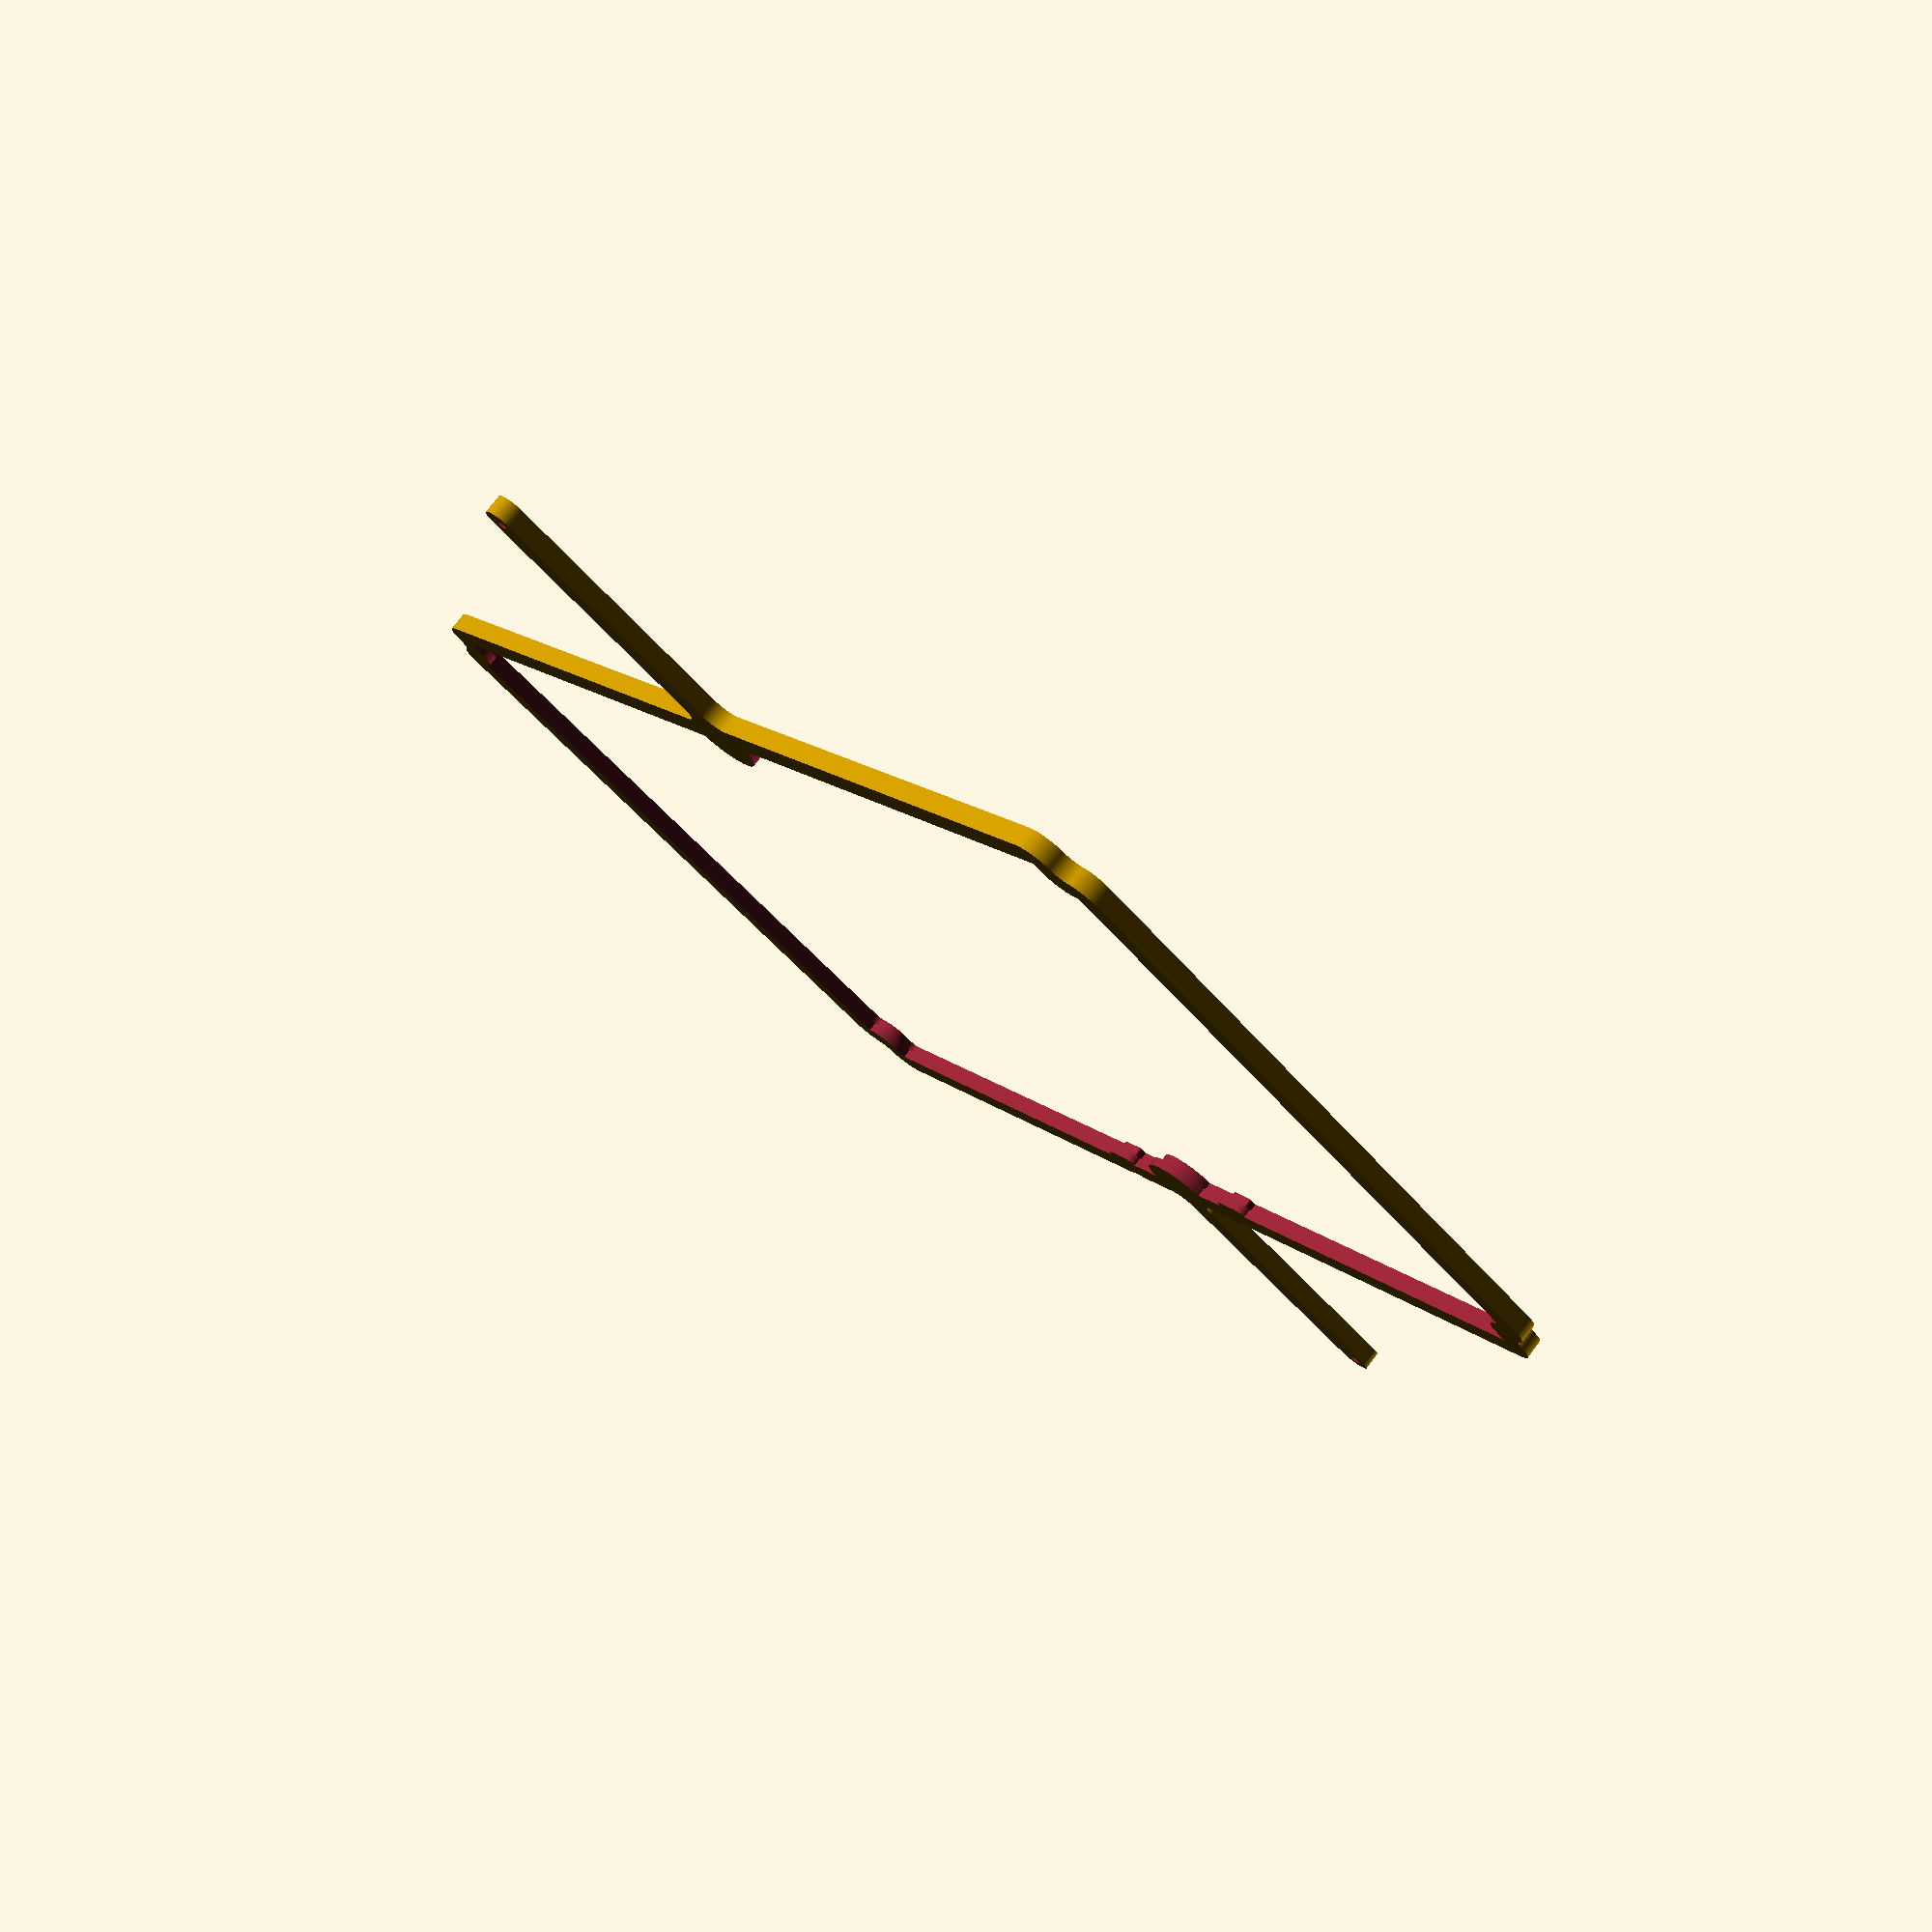
<openscad>
// Generated by SolidPython <Unknown> on 2023-12-03 00:18:57


scale(v = 0.0000010000) {
	translate(v = [-105000000, -75500000, 0]) {
		difference() {
			linear_extrude(convexity = 10, height = 2850000) {
				polygon(points = [[17305641.0027871691, 127623117.6046770066], [17305731.5377256125, 127623183.6448790431], [17306141.0727744773, 127623452.6687328368], [17306563.2942054793, 127623701.3087404072], [17306997.1882954054, 127623928.9679350257], [17408991.6945489198, 127674297.0639940798], [17538693.0488469340, 127746568.2844836861], [17664646.7425241247, 127825189.1320172697], [17786542.1832184978, 127909965.7334814221], [17904078.7859150320, 128000689.0361348987], [18016966.7141673416, 128097135.3231180757], [18124927.5948101580, 128199066.7651200444], [18227695.2044095732, 128306232.0068503171], [18325016.1257475317, 128418366.7868598551], [18416650.3727311604, 128535194.5891913325], [18502371.9821798950, 128656427.3252461702], [18581969.5710341223, 128781766.0441899896], [18655246.8576092832, 128910901.6701418161], [18722023.1456128433, 129043515.7643339038], [18782133.7697264142, 129179281.3103552610], [18835430.5016595274, 129317863.5205524266], [18881781.9156683087, 129458920.6615883261], [18921073.7126422413, 129602104.8971326053], [18953209.0019568726, 129747063.1455992311], [18978108.5403988995, 129893437.9508194327], [18995710.9275739528, 130040868.3635013700], [19005981.3414186798, 130189114.7369419336], [19008891.9873822406, 130254719.5873983651], [19008900.2577772215, 130254877.7147456110], [19011737.5629124418, 130301974.2263876200], [19011748.3360355720, 130302132.2029592693], [19011988.3527155891, 130305283.9732182771], [19012001.6258657649, 130305441.7594054490], [19016328.7596993446, 130352424.8161609620], [19016344.5295486338, 130352582.3724024445], [19031485.8293581307, 130492658.4950300455], [19031516.2444177270, 130492910.0101684779], [19041526.2228824832, 130567722.6015561521], [19041562.9997422844, 130567973.2654811591], [19061532.1321322918, 130693028.1156520396], [19061575.2471870892, 130693277.7674751133], [19075361.5734886862, 130767487.3403486907], [19075410.9990651123, 130767735.8198309541], [19101688.4254373498, 130891618.7430406958], [19101744.1298116222, 130891865.8906957656], [19119271.4146483131, 130965281.9501466751], [19119333.3620666154, 130965527.6073429435], [19151851.6286444291, 131087920.5979041308], [19151919.7793458439, 131088164.6069666892], [19173143.0304285772, 131160598.6950222552], [19173217.3406706229, 131160840.8993340284], [19211892.9735300019, 131281429.7761950344], [19211973.3956166878, 131281670.0202973187], [19236838.1331645288, 131352936.1996931136], [19236924.6154769920, 131353174.3293853998], [19281658.3348234035, 131471649.5426297635], [19281750.8218530193, 131471885.4050686210], [19310193.2184412181, 131541800.7365439832], [19310291.6508252434, 131542034.1803412735], [19360968.6258421317, 131658091.6057942510], [19361072.9404017963, 131658322.4811141789], [19393019.9848062471, 131726707.4930159748], [19393130.1145873144, 131726935.6516713798], [19449620.2582073100, 131840277.3715879619], [19449736.1325230487, 131840502.6671353430], [19485105.8171389215, 131907181.8161187619], [19485227.3616154641, 131907404.1039522886], [19547385.6644492596, 132017739.1717613339], [19547512.8010733612, 132017958.3092056960], [19586214.3324275427, 132082760.4308516830], [19586346.9795966335, 132082976.2772536725], [19654013.8821735270, 132190021.4644206464], [19654151.9547481015, 132190233.8812393397], [19696085.9865645915, 132252992.6294308752], [19696229.3959228471, 132253201.4803266823], [19769231.1982732937, 132356682.0033895224], [19769379.8523680232, 132356887.1543116122], [19814438.7405884713, 132417441.4282420874], [19814592.5440061316, 132417642.7475144565], [19895673.6251289658, 132521031.3546212614], [19895812.3504534476, 132521204.2651731372], [19937713.3329447880, 132572260.7732925862], [19937855.8570575155, 132572430.5662603080], [19993540.1867538430, 132637295.0463919044], [19993686.4396145120, 132637461.6383345425], [20037809.2079872526, 132686610.8058369011], [20037959.1177231483, 132686774.1148865074], [20127877.5530325472, 132782576.1022721827], [20128053.2606466599, 132782758.6174086928], [20181086.0750299655, 132836467.5002641380], [20181266.3498589769, 132836645.5056762397], [20282767.0687598102, 132934360.3108633161], [20282882.0075936839, 132934469.2223955095], [20317386.4044165425, 132966649.6249602437], [20317503.0533303283, 132966756.7029144764], [20319848.4811337031, 132968875.7197125703], [20319966.8108804785, 132968980.9372415841], [20355472.8581340313, 133000052.6658341885], [20355592.8390453234, 133000155.9965571165], [20463074.9585796073, 133091250.3052203208], [20463270.2888054587, 133091411.6466086358], [20522068.8495934680, 133138738.7292174697], [20522268.2043483220, 133138895.0705825388], [20626675.5599340945, 133218660.0371721983], [20626853.1972142160, 133218792.6560672075], [20680214.0226704702, 133257716.7059812248], [20680394.5560402088, 133257845.3546384722], [20750559.7276975363, 133306681.7554356903], [20750743.0684377924, 133306806.3706336468], [20805776.6742131598, 133343327.0714809895], [20805962.7322251983, 133343447.5919803083], [20917023.7227456532, 133413653.0204029679], [20917239.5691476315, 133413785.6675720662], [20982041.6907936074, 133452487.1989262551], [20982260.8282379806, 133452614.3355503529], [21092595.8960477598, 133514772.6383845657], [21092818.1838812903, 133514894.1828611046], [21159497.3328643814, 133550263.8674768060], [21159722.6284117550, 133550379.7417925447], [21273064.3483285420, 133606869.8854126483], [21273292.5069839470, 133606980.0151937157], [21341677.5188859478, 133638927.0595982522], [21341908.3942058831, 133639031.3741579205], [21471027.7748920880, 133695411.9082227647], [21471173.3845758475, 133695474.1213835329], [21514706.3791141845, 133713667.8042390645], [21514852.9556178041, 133713727.7040384561], [21517788.3312071972, 133714900.2371630818], [21517935.8377800062, 133714957.8085826188], [21562023.0838501118, 133731763.9516004771], [21562171.4835083522, 133731819.1802054942], [21694600.6021715216, 133779913.9576794207], [21694839.8082189485, 133779997.4166968316], [21766415.2283566333, 133803957.4403000623], [21766656.4718803726, 133804034.8127949685], [21887725.5731759816, 133841179.8597232997], [21887968.6993340254, 133841251.0960341841], [21960665.8082146123, 133861555.1315798461], [21960910.6609565802, 133861620.1859837323], [22088312.3975699469, 133893747.1731327027], [22088527.9377738945, 133893798.9920007288], [22152914.2121497355, 133908525.3977767527], [22153130.8480513506, 133908572.4260738790], [22236868.6012466811, 133925780.9718098342], [22237086.2263850830, 133925823.1864250600], [22302061.9405264184, 133937681.3450891227], [22302280.4479545653, 133937718.7252769917], [22432026.7345183939, 133958437.0002576560], [22432277.3984433971, 133958473.7771174610], [22507089.9898314029, 133968483.7555822581], [22507341.5049698390, 133968514.1706418544], [22633247.2680965438, 133982123.7485733628], [22633499.4730135761, 133982147.7823108733], [22708723.0400655940, 133988355.7174675614], [22708975.7728836462, 133988373.3544569314], [22843947.1477840580, 133996075.6683407575], [22844143.2756483480, 133996084.9298959225], [22902605.1666708924, 133998270.6387183219], [22902801.4385682121, 133998276.0477734655], [22986701.1016905531, 133999764.1254663467], [22986789.7662416287, 133999765.3048544675], [23013212.3184032179, 133999999.6068603247], [23013300.9899263494, 134000000.0000000000], [99509877.2753764838, 134000000.0000000000], [99656712.1984118074, 134003604.5950379819], [99803070.9542868882, 134014400.6654634476], [99948723.6765637845, 134032365.2153175920], [100093319.4750754833, 134057454.9664261490], [100236510.0058795214, 134089609.4753812999], [100377950.3104442209, 134128751.2791543752], [100517299.6466877759, 134174786.0817117989], [100654222.3098534793, 134227602.9811820090], [100788388.4412527084, 134287074.7370279431], [100919474.8229232281, 134353058.0765806437], [101047165.6562898904, 134425394.0401956439], [101171153.3229508549, 134503908.3642008901], [101291139.1257568747, 134588411.9007125795], [101406834.0083995461, 134678701.0733096898], [101517959.2517732978, 134774558.3674673438], [101624247.1454327404, 134875752.8545672596], [101725441.6325328201, 134982040.7482268512], [101821298.9266900569, 135093165.9916001260], [101911588.0992873311, 135208860.8742429912], [101996091.6357991248, 135328846.6770491600], [102074605.9598044008, 135452834.3437102437], [102146941.9234194756, 135580525.1770769954], [102212925.2629719973, 135711611.5587471724], [102272397.0188180953, 135845777.6901467443], [102325213.9182881415, 135982700.3533120155], [102371248.7208456844, 136122049.6895559728], [102410390.5246186703, 136263489.9941203296], [102442545.0335738659, 136406680.5249245763], [102467634.7846824080, 136551276.3234362304], [102485599.3345365524, 136696929.0457130671], [102496395.4049620181, 136843287.8015882075], [102500000.0000000000, 136990122.7246235311], [102500000.0000000000, 177963182.6128612757], [102500003.0118130445, 177963428.0251465142], [102501797.5099367946, 178036527.7745253444], [102501806.5435616970, 178036773.0389833748], [102510231.6397578120, 178208269.8118407130], [102510246.6897530854, 178208514.7807334363], [102512916.5900216699, 178244709.7355847359], [102512964.6992424577, 178245198.1967007518], [102517407.3857562095, 178281218.5473470986], [102517440.4160025567, 178281461.7453396320], [102542634.5663088411, 178451306.9105243683], [102542673.5549845994, 178451549.2246674299], [102548878.3249225765, 178487308.1949290633], [102548974.0800460726, 178487789.5884430408], [102556925.9855740070, 178523201.0318283737], [102556982.6943424493, 178523439.8212258220], [102598703.2653190196, 178689997.6769509315], [102598765.8171930164, 178690235.0027266443], [102608445.7014738470, 178725213.6099663675], [102608588.1803258657, 178725683.2997956276], [102619972.7236710489, 178760144.8043628931], [102620052.5648251474, 178760376.8854928017], [102677897.7645662874, 178922043.3885565996], [102677983.2772297710, 178922273.4403880537], [102691045.0532765687, 178956134.8214978874], [102691232.8837078810, 178956588.2842725813], [102705940.4254940152, 178989767.9668928981], [102706042.6301198155, 178989991.1046871543], [102779455.3777309060, 179145209.3182903528], [102779563.0276501924, 179145429.8806525767], [102795880.9034194350, 179177847.9320219159], [102796112.2765202969, 179178280.8006476760], [102814001.1750800014, 179209859.1228396297], [102814124.7588910908, 179210071.1683592498], [102902398.0494814962, 179357346.2562545240], [102902526.7999290079, 179357555.2050114870], [102921943.6253563166, 179388217.7230831385], [102922216.3128772825, 179388625.8287984431], [102943114.2883387208, 179418298.6740576029], [102943258.0611554384, 179418497.5851883292], [103045541.7746811658, 179556411.2077695429], [103045690.3857197016, 179556606.5306304395], [103068019.1661623567, 179585218.2185943425], [103068330.5419735610, 179585597.6311180592], [103092036.3354084939, 179613079.2337229848], [103092198.9126200080, 179613263.0948419273], [103207508.0010065883, 179740487.0685333312], [103207675.0414306223, 179740666.8844322264], [103232700.7385260910, 179766952.1960916519], [103233047.8039082289, 179767299.2614738047], [103259333.1155672818, 179792324.9585689306], [103259512.9314661920, 179792491.9989929497], [103386736.9051583558, 179907801.0873802304], [103386920.7662772834, 179907963.6645917594], [103414402.3688823283, 179931669.4580267966], [103414781.7814060599, 179931980.8338379860], [103443393.4693691134, 179954309.6142799854], [103443588.7922299951, 179954458.2253185511], [103581502.4148114622, 180056741.9388444126], [103581701.3259422183, 180056885.7116611004], [103611374.1712014228, 180077783.6871225834], [103611782.2769167274, 180078056.3746435642], [103642444.7949887067, 180097473.2000710666], [103642653.7437456399, 180097601.9505185783], [103789928.8316411227, 180185875.2411091030], [103790140.8771607578, 180185998.8249201775], [103821719.1993521154, 180203887.7234795392], [103822152.0679778606, 180204119.0965804160], [103854570.1193475872, 180220436.9723498821], [103854790.6817098409, 180220544.6222691536], [104010008.8953128755, 180293957.3698801398], [104010232.0331071168, 180294059.5745059550], [104043411.7157274932, 180308767.1162921488], [104043865.1785022020, 180308954.9467234612], [104077726.5596114099, 180322016.7227700055], [104077956.6114428341, 180322102.2354334891], [104239623.1145081073, 180379947.4351751804], [104239855.1956380457, 180380027.2763292789], [104274316.7002038211, 180391411.8196739554], [104274786.3900330663, 180391554.2985259891], [104309764.9972742200, 180401234.1828072071], [104310002.3230499327, 180401296.7346811891], [104476560.1787743717, 180443017.3056575954], [104476798.9681718349, 180443074.0144260228], [104512210.4115566462, 180451025.9199538529], [104512691.8050706089, 180451121.6750773787], [104548450.7753330171, 180457326.4450154901], [104548693.0894760638, 180457365.4336912334], [104718538.2546604723, 180482559.5839974582], [104718781.4526530355, 180482592.6142438054], [104754801.8032991439, 180487035.3007575274], [104755290.2644151449, 180487083.4099783301], [104791485.2192672342, 180489753.3102469742], [104791730.1881599575, 180489768.3602422178], [104963226.9610166401, 180498193.4564383030], [104963472.2254746854, 180498202.4900632203], [104999754.5877147764, 180499093.1720630527], [105000245.4122852236, 180499093.1720630527], [105036527.7745253146, 180498202.4900632203], [105036773.0389833599, 180498193.4564383030], [105208269.8118400425, 180489768.3602422178], [105208514.7807327658, 180489753.3102469742], [105244709.7355848551, 180487083.4099783301], [105245198.1967008561, 180487035.3007575274], [105281218.5473469645, 180482592.6142438054], [105281461.7453395277, 180482559.5839974582], [105451306.9105239362, 180457365.4336912334], [105451549.2246669829, 180457326.4450154901], [105487308.1949293911, 180451121.6750773787], [105487789.5884433538, 180451025.9199538529], [105523201.0318281651, 180443074.0144260228], [105523439.8212256283, 180443017.3056575954], [105689997.6769500673, 180401296.7346811891], [105690235.0027257800, 180401234.1828072071], [105725213.6099669337, 180391554.2985259891], [105725683.2997961789, 180391411.8196739554], [105760144.8043619543, 180380027.2763292789], [105760376.8854918927, 180379947.4351751804], [105922043.3885571659, 180322102.2354334891], [105922273.4403885901, 180322016.7227700055], [105956134.8214977980, 180308954.9467234612], [105956588.2842725068, 180308767.1162921488], [105989767.9668928832, 180294059.5745059550], [105989991.1046871245, 180293957.3698801398], [106145209.3182901591, 180220544.6222691536], [106145429.8806524128, 180220436.9723498821], [106177847.9320221394, 180204119.0965804160], [106178280.8006478846, 180203887.7234795392], [106209859.1228392422, 180185998.8249201775], [106210071.1683588773, 180185875.2411091030], [106357346.2562543601, 180097601.9505185783], [106357555.2050112933, 180097473.2000710666], [106388217.7230832726, 180078056.3746435642], [106388625.8287985772, 180077783.6871225834], [106418298.6740577817, 180056885.7116611004], [106418497.5851885378, 180056741.9388444126], [106556411.2077700049, 179954458.2253185511], [106556606.5306308866, 179954309.6142799854], [106585218.2185939401, 179931980.8338379860], [106585597.6311176717, 179931669.4580267966], [106613079.2337227166, 179907963.6645917594], [106613263.0948416442, 179907801.0873802304], [106740487.0685338080, 179792491.9989929497], [106740666.8844327182, 179792324.9585689306], [106766952.1960917711, 179767299.2614738047], [106767299.2614739090, 179766952.1960916519], [106792324.9585693777, 179740666.8844322264], [106792491.9989934117, 179740487.0685333312], [106907801.0873799920, 179613263.0948419273], [106907963.6645915061, 179613079.2337229848], [106931669.4580264390, 179585597.6311180592], [106931980.8338376433, 179585218.2185943425], [106954309.6142802984, 179556606.5306304395], [106954458.2253188342, 179556411.2077695429], [107056741.9388447553, 179418497.5851880610], [107056885.7116614729, 179418298.6740573347], [107077783.6871224791, 179388625.8287988007], [107078056.3746434450, 179388217.7230834961], [107097473.2000709921, 179357555.2050114572], [107097601.9505185038, 179357346.2562544942], [107185875.2411090583, 179210071.1683589518], [107185998.8249201477, 179209859.1228393316], [107203887.7234797925, 179178280.8006474972], [107204119.0965806544, 179177847.9320217371], [107220436.9723493010, 179145429.8806535602], [107220544.6222685874, 179145209.3182913363], [107293957.3698802590, 178989991.1046869159], [107294059.5745060593, 178989767.9668926597], [107308767.1162921041, 178956588.2842726409], [107308954.9467234164, 178956134.8214979172], [107322016.7227702886, 178922273.4403878450], [107322102.2354337722, 178922043.3885564208], [107379947.4351749718, 178760376.8854924738], [107380027.2763290703, 178760144.8043625653], [107391411.8196741194, 178725683.2997956872], [107391554.2985261381, 178725213.6099664271], [107401234.1828070432, 178690235.0027264357], [107401296.7346810400, 178689997.6769507229], [107443017.3056575507, 178523439.8212258220], [107443074.0144259930, 178523201.0318283737], [107451025.9199539274, 178487789.5884430408], [107451121.6750774235, 178487308.1949290633], [107457326.4450154006, 178451549.2246674299], [107457365.4336911589, 178451306.9105243683], [107482559.5839974433, 178281461.7453396320], [107482592.6142437905, 178281218.5473470986], [107487035.3007575423, 178245198.1967007518], [107487083.4099783301, 178244709.7355847359], [107489753.3102469146, 178208514.7807334363], [107489768.3602421880, 178208269.8118407130], [107498193.4564383030, 178036773.0389833748], [107498202.4900632054, 178036527.7745253444], [107499996.9881869555, 177963428.0251465142], [107500000.0000000000, 177963182.6128612757], [107500000.0000000000, 136990122.7246235311], [107503604.5950379819, 136843287.8015882075], [107514400.6654634476, 136696929.0457130671], [107532365.2153175920, 136551276.3234362304], [107557454.9664261341, 136406680.5249245763], [107589609.4753813297, 136263489.9941203296], [107628751.2791543156, 136122049.6895559728], [107674786.0817118585, 135982700.3533120155], [107727602.9811819047, 135845777.6901467443], [107787074.7370280027, 135711611.5587471724], [107853058.0765805244, 135580525.1770769954], [107925394.0401955992, 135452834.3437102437], [108003908.3642008752, 135328846.6770491600], [108088411.9007126689, 135208860.8742429912], [108178701.0733099431, 135093165.9916001260], [108274558.3674671799, 134982040.7482268512], [108375752.8545672596, 134875752.8545672596], [108482040.7482267022, 134774558.3674673438], [108593165.9916004539, 134678701.0733096898], [108708860.8742431253, 134588411.9007125795], [108828846.6770491451, 134503908.3642008901], [108952834.3437101096, 134425394.0401956439], [109080525.1770767719, 134353058.0765806437], [109211611.5587472916, 134287074.7370279431], [109345777.6901465207, 134227602.9811820090], [109482700.3533122241, 134174786.0817117989], [109622049.6895557791, 134128751.2791543752], [109763489.9941204786, 134089609.4753812999], [109906680.5249245167, 134057454.9664261490], [110051276.3234362155, 134032365.2153175920], [110196929.0457131118, 134014400.6654634476], [110343287.8015881926, 134003604.5950379819], [110490122.7246235162, 134000000.0000000000], [186986699.0100736320, 134000000.0000000000], [186986787.6815967560, 133999999.6068603247], [187013210.2337583303, 133999765.3048544675], [187013298.8983094096, 133999764.1254663467], [187097198.5614317954, 133998276.0477734655], [187097394.8333291113, 133998270.6387183219], [187155856.7243516743, 133996084.9298959225], [187156052.8522159755, 133996075.6683407575], [187291024.2271161079, 133988373.3544569463], [187291276.9599341452, 133988355.7174675763], [187366500.5269867182, 133982147.7823108435], [187366752.7319037616, 133982123.7485733330], [187492658.4950300753, 133968514.1706418693], [187492910.0101685226, 133968483.7555822730], [187567722.6015567780, 133958473.7771174312], [187567973.2654817700, 133958437.0002576262], [187693028.1156509221, 133938467.8678679019], [187693277.7674739957, 133938424.7528131008], [187767487.3403484523, 133924638.4265113473], [187767735.8198307157, 133924589.0009349287], [187891618.7430413067, 133898311.5745625198], [187891865.8906963766, 133898255.8701882511], [187965281.9501469433, 133880728.5853516310], [187965527.6073431969, 133880666.6379333287], [188087920.5979044139, 133848148.3713555038], [188088164.6069669724, 133848080.2206540853], [188160598.6950222552, 133826856.9695714265], [188160840.8993340433, 133826782.6593293846], [188281429.7761957347, 133788107.0264697671], [188281670.0202980340, 133788026.6043830663], [188352936.1996932030, 133763161.8668354303], [188353174.3293854594, 133763075.3845229745], [188471649.5426291227, 133718341.6651768386], [188471885.4050679803, 133718249.1781472266], [188541800.7365427017, 133689806.7815593183], [188542034.1803399920, 133689708.3491752893], [188658091.6057944000, 133639031.3741577864], [188658322.4811143577, 133638927.0595981181], [188726707.4930163920, 133606980.0151935667], [188726935.6516717970, 133606869.8854124993], [188840277.3715876341, 133550379.7417928725], [188840502.6671350002, 133550263.8674771339], [188907181.8161180913, 133514894.1828614175], [188907404.1039516032, 133514772.6383848786], [189017739.1717627943, 133452614.3355498761], [189017958.3092071712, 133452487.1989257783], [189082760.4308525026, 133413785.6675719619], [189082976.2772544920, 133413653.0204028636], [189190021.4644197524, 133345986.1178270727], [189190233.8812384307, 133345848.0452525020], [189252992.6294298768, 133303914.0134360790], [189253201.4803256989, 133303770.6040778160], [189356682.0033893287, 133230768.8017268330], [189356887.1543114185, 133230620.1476321071], [189417441.4282426238, 133185561.2594111413], [189417642.7475149930, 133185407.4559934884], [189517292.9734553397, 133107258.1484490484], [189517490.3318613470, 133107099.2944270968], [189575684.6895787716, 133059031.2153219879], [189575877.9604440331, 133058867.4126560986], [189671442.0885612965, 132975771.2080692649], [189671631.1478350461, 132975602.5618960708], [189727316.2052578330, 132924648.6819757819], [189727500.9315924346, 132924475.3005407453], [189818733.6501412988, 132836645.5056759566], [189818913.9249702990, 132836467.5002638549], [189871946.7393539846, 132782758.6174080372], [189872122.4469681084, 132782576.1022715271], [189962040.8822766244, 132686774.1148867905], [189962190.7920125127, 132686610.8058371693], [190006313.5603852570, 132637461.6383347809], [190006459.8132459223, 132637295.0463921577], [190062144.1429423690, 132572430.5662604421], [190062286.6670551002, 132572260.7732927203], [190104187.6495468616, 132521204.2651727796], [190104326.3748713434, 132521031.3546209037], [190185407.4559928775, 132417642.7475157529], [190185561.2594105601, 132417441.4282433689], [190230620.1476319730, 132356887.1543115526], [190230768.8017266989, 132356682.0033894777], [190303770.6040772796, 132253201.4803264588], [190303914.0134355426, 132252992.6294306517], [190345848.0452530086, 132190233.8812376261], [190345986.1178275645, 132190021.4644189328], [190413653.0204035938, 132082976.2772532851], [190413785.6675726771, 132082760.4308513105], [190452487.1989268959, 132017958.3092053086], [190452614.3355509937, 132017739.1717609316], [190521768.3904075325, 131894986.1848869324], [190521845.0154600739, 131894847.6162804514], [190544349.5124207437, 131853378.5998248905], [190544423.9337925613, 131853238.8353200704], [190545887.4180520773, 131850437.1434014887], [190545959.6170837283, 131850296.2180411369], [190567139.7659228444, 131808135.4186611176], [190567209.7245121598, 131807993.3677788377], [190628455.3749546111, 131681109.3680287004], [190628562.6058452129, 131680879.8326788843], [190659640.8634664714, 131612095.6382582039], [190659742.2451906204, 131611863.4601224363], [190708945.0707185268, 131495173.4272997230], [190709040.5382043719, 131494938.7554014176], [190736595.0448281467, 131424668.7570836842], [190736684.5367999673, 131424431.7420468330], [190781535.7106791437, 131300933.8959232420], [190781609.0695220828, 131300724.7040143013], [190802773.7702101767, 131238158.6205513626], [190802842.4739109576, 131237947.8539123982], [190828434.3361413181, 131156380.6917453706], [190828498.3509370685, 131156168.4539529681], [190846869.1531933248, 131092725.7792027146], [190846928.4476253986, 131092512.1745564044], [190880666.6379333735, 130965527.6073430777], [190880728.5853516757, 130965281.9501467943], [190898255.8701882660, 130891865.8906962574], [190898311.5745625198, 130891618.7430412024], [190924589.0009347200, 130767735.8198316097], [190924638.4265111685, 130767487.3403493464], [190938424.7528128326, 130693277.7674754560], [190938467.8678676188, 130693028.1156523824], [190958437.0002580583, 130567973.2654787600], [190958473.7771178484, 130567722.6015537530], [190968483.7555824220, 130492910.0101673454], [190968514.1706420183, 130492658.4950289130], [190983655.4704512656, 130352582.3724036813], [190983671.2403005660, 130352424.8161621988], [190987998.3741340935, 130305441.7594075352], [190988011.6472842693, 130305283.9732203037], [190988251.6639643013, 130302132.2029608339], [190988262.4370874465, 130301974.2263892442], [190991099.7422227859, 130254877.7147453725], [190991108.0126177371, 130254719.5873981267], [190994034.6719987094, 130188753.8006180674], [191004264.6850423217, 130040936.2844703048], [191021784.3223131001, 129893929.3146573305], [191046559.1820352972, 129747969.7545410842], [191078528.5248251557, 129603415.4464591295], [191117613.9729161859, 129460620.7875565290], [191163719.7023137510, 129319935.8609282076], [191216732.6777219474, 129181705.5773370266], [191276522.9296691418, 129046268.8296066374], [191342943.8731449246, 128913957.6617815644], [191415832.6669790745, 128785096.4550625682], [191495010.6130689085, 128660001.1325420439], [191580283.5944874883, 128538978.3846658021], [191671442.5513896346, 128422324.9173364788], [191768263.9935559332, 128310326.7244915664], [191870510.5483109057, 128203258.3869480193], [191977931.5424806476, 128101382.3992225826], [192090263.6169571877, 128004948.5259862244], [192207231.3723618984, 127914193.1897290349], [192328548.0442308784, 127829338.8911329806], [192453916.2060615122, 127750593.6635778099], [192583028.4985004961, 127678150.5631142706], [192715679.2532632649, 127612132.0164186656], [192726707.4930157363, 127606980.0151938796], [192726935.6516711414, 127606869.8854128122], [192840277.3715878427, 127550379.7417927533], [192840502.6671352088, 127550263.8674770147], [192907181.8161183298, 127514894.1828612983], [192907404.1039518416, 127514772.6383847594], [193017739.1717626154, 127452614.3355499804], [193017958.3092069924, 127452487.1989258826], [193082760.4308522344, 127413785.6675721407], [193082976.2772542238, 127413653.0204030424], [193190021.4644194841, 127345986.1178272218], [193190233.8812381625, 127345848.0452526510], [193252992.6294300258, 127303914.0134359598], [193253201.4803258479, 127303770.6040777117], [193356682.0033893883, 127230768.8017268181], [193356887.1543114781, 127230620.1476320773], [193417441.4282420576, 127185561.2594115585], [193417642.7475144267, 127185407.4559939057], [193517292.9734559655, 127107258.1484485418], [193517490.3318619728, 127107099.2944265902], [193575684.6895786524, 127059031.2153220922], [193575877.9604439139, 127058867.4126562029], [193671442.0885612965, 126975771.2080692649], [193671631.1478350461, 126975602.5618960708], [193727316.2052575648, 126924648.6819760352], [193727500.9315921664, 126924475.3005409986], [193818733.6501415670, 126836645.5056756735], [193818913.9249705672, 126836467.5002635717], [193871946.7393535376, 126782758.6174084842], [193872122.4469676614, 126782576.1022719741], [193958789.5628667176, 126690238.1749543250], [193958960.5904881060, 126690051.2672406435], [194009205.0273584723, 126633725.2513816208], [194009371.2652131617, 126633534.0710573494], [194091250.3052202165, 126536925.0414205045], [194091411.6466085315, 126536729.7111946642], [194138738.7292175591, 126477931.1504063904], [194138895.0705826283, 126477731.7956515402], [194218660.0371718109, 126373324.4400664270], [194218792.6560668051, 126373146.8027863055], [194257716.7059807777, 126319785.9773301333], [194257845.3546380401, 126319605.4439603835], [194306681.7554359734, 126249440.2723020464], [194306806.3706339300, 126249256.9315617979], [194343327.0714812875, 126194223.3257863820], [194343447.5919806063, 126194037.2677743286], [194413653.0204035938, 126082976.2772532701], [194413785.6675726771, 126082760.4308513105], [194452487.1989268959, 126017958.3092053086], [194452614.3355509937, 126017739.1717609316], [194514772.6383838952, 125907404.1039534956], [194514894.1828604639, 125907181.8161199689], [194550263.8674761653, 125840502.6671368629], [194550379.7417919040, 125840277.3715894818], [194606869.8854129910, 125726935.6516707540], [194606980.0151940584, 125726707.4930153489], [194638927.0595981479, 125658322.4811143130], [194639031.3741578162, 125658091.6057943702], [194689708.3491751254, 125542034.1803403646], [194689806.7815591395, 125541800.7365430892], [194718249.1781471372, 125471885.4050681889], [194718341.6651767492, 125471649.5426293314], [194763075.3845228851, 125353174.3293857872], [194763161.8668353558, 125352936.1996935010], [194788026.6043833792, 125281670.0202971548], [194788107.0264700651, 125281429.7761948705], [194826782.6593294144, 125160840.8993339837], [194826856.9695714414, 125160598.6950222105], [194848080.2206539214, 125088164.6069675535], [194848148.3713553548, 125087920.5979049951], [194880666.6379333735, 124965527.6073430777], [194880728.5853516757, 124965281.9501467943], [194898255.8701882660, 124891865.8906962574], [194898311.5745625198, 124891618.7430412024], [194924589.0009347200, 124767735.8198316097], [194924638.4265111685, 124767487.3403493464], [194938424.7528128326, 124693277.7674754560], [194938467.8678676188, 124693028.1156523824], [194958437.0002580583, 124567973.2654787600], [194958473.7771178484, 124567722.6015537530], [194968483.7555824220, 124492910.0101673454], [194968514.1706420183, 124492658.4950289130], [194982123.7485731542, 124366752.7319058180], [194982147.7823106647, 124366500.5269887894], [194988355.7174673975, 124291276.9599363208], [194988373.3544567823, 124291024.2271182686], [194996075.6683408022, 124156052.8522145301], [194996084.9298959672, 124155856.7243502289], [194998270.6387183070, 124097394.8333290517], [194998276.0477734506, 124097198.5614317358], [194999764.1254663169, 124013298.8983100057], [194999765.3048544228, 124013210.2337589413], [194999999.6068603098, 123986787.6815948486], [195000000.0000000000, 123986699.0100717098], [195000000.0000000000, 27013300.9899282828], [194999999.6068603098, 27013212.3184051514], [194999765.3048544228, 26986789.7662410364], [194999764.1254663169, 26986701.1016899645], [194998191.8026838601, 26898051.5960901417], [194998187.5266607404, 26897886.9719142579], [194996509.5435320735, 26848846.1330662183], [194996502.5571546853, 26848681.6016279198], [194991017.6740336716, 26740528.9223546200], [194991010.4568001330, 26740402.4518423527], [194988621.1986537576, 26702730.8947602175], [194988612.3799500763, 26702604.5258186013], [194988011.6472843289, 26694716.0267803855], [194987998.3741341531, 26694558.2405932322], [194983671.2403005958, 26647575.1838381477], [194983655.4704512954, 26647417.6275966689], [194968514.1706419587, 26507341.5049706474], [194968483.7555823624, 26507089.9898322113], [194958473.7771177888, 26432277.3984458260], [194958437.0002579987, 26432026.7345208265], [194938467.8678676486, 26306971.8843476623], [194938424.7528128624, 26306722.2325245887], [194924638.4265110791, 26232512.6596499234], [194924589.0009346306, 26232264.1801676489], [194897325.7761369348, 26103733.7854397334], [194897277.3767066598, 26103517.4517397508], [194882143.4719882011, 26039225.7393417433], [194882090.2890227735, 26039010.5316588245], [194860662.5827326477, 25956251.8538096659], [194860604.6423676312, 25956037.8779028319], [194842636.0265458524, 25892480.1230603456], [194842573.3572547734, 25892267.4840833023], [194799854.2363411486, 25753030.4658307843], [194799806.5949410200, 25752879.4593595080], [194785255.0048567653, 25707997.5817774087], [194785204.9784150124, 25707847.3485836200], [194784182.6245630682, 25704856.3527025096], [194784130.2256227434, 25704706.9304537773], [194768164.8042185605, 25660308.3152855337], [194768110.0459173918, 25660159.7414458804], [194718341.6651767790, 25528350.4573707357], [194718249.1781471670, 25528114.5949318744], [194689806.7815594673, 25458199.2634577081], [194689708.3491754532, 25457965.8196604252], [194637130.2259446383, 25337554.4964650758], [194637039.2695998549, 25337352.3338623308], [194609273.3302408457, 25277423.1092180200], [194609177.9149457514, 25277223.0125012435], [194571529.6356852055, 25200471.7752117217], [194571429.8083294928, 25200273.8427140042], [194541034.9291400909, 25141634.1746215969], [194540930.7387817204, 25141438.5036124513], [194477895.7697282434, 25026156.5081757419], [194477771.4190885425, 25025935.7778898254], [194439893.8324282765, 24960648.6281009316], [194439763.9299985170, 24960431.1187920459], [194365995.8698403537, 24840394.2394955531], [194365911.8991365433, 24840259.9950234890], [194340575.0814652443, 24800458.2691888846], [194340488.9956812561, 24800325.3711258546], [194338749.5776166022, 24797686.1120300703], [194338661.3983363211, 24797554.5936970413], [194312077.0138622522, 24758575.0835484378], [194311986.7631947100, 24758444.9779206552], [194230768.8017266095, 24643317.9966103435], [194230620.1476318836, 24643112.8456882536], [194185561.2594113350, 24582558.5717576593], [194185407.4559936523, 24582357.2524852827], [194104326.3748713136, 24478968.6453790888], [194104187.6495468318, 24478795.7348272167], [194062286.6670545042, 24427739.2267065756], [194062144.1429417729, 24427569.4337388426], [194006459.8132464290, 24362704.9536083862], [194006313.5603857636, 24362538.3616657592], [193962190.7920126021, 24313389.1941629499], [193962040.8822767138, 24313225.8851133399], [193862368.2930770516, 24207031.5090618767], [193862259.0180449486, 24206916.9157604575], [193829428.8180108964, 24173030.1974913962], [193829317.7422245145, 24172917.3488004319], [193827082.6512001455, 24170682.2577760480], [193826969.8025091588, 24170571.1819896474], [193793083.0842402279, 24137740.9819557071], [193792968.4909387827, 24137631.7069235854], [193690238.1749543250, 24041210.4371333085], [193690051.2672406435, 24041039.4095119201], [193633725.2513804436, 23990794.9726405069], [193633534.0710561872, 23990628.7347858213], [193533300.7508238554, 23905678.0001785904], [193533130.0585767329, 23905536.5543183945], [193481809.1921330392, 23863959.7816851996], [193481635.4064241350, 23863822.1542824581], [193414033.8143719435, 23811494.6270303540], [193413857.0206044018, 23811360.8857189938], [193360743.7932091653, 23772099.6525374353], [193360564.0782643855, 23771969.8630416431], [193241555.0220797658, 23688013.2368055731], [193241424.9164519906, 23687922.9861380123], [193202445.4063029885, 23661338.6016636789], [193202313.8879699409, 23661250.4223834202], [193199674.6288746893, 23659511.0043191202], [193199541.7308116555, 23659424.9185351282], [193159740.0049758554, 23634088.1008630693], [193159605.7605037987, 23634004.1301592626], [193035521.2448697984, 23557748.6154571362], [193035331.1021580398, 23557634.6482523493], [192978306.1730255485, 23524308.7302217223], [192978113.5507453680, 23524199.0058772117], [192903367.6771722138, 23482711.6615376212], [192903172.6699835360, 23482606.2339749783], [192844726.6858191192, 23451840.5665822253], [192844529.3895539045, 23451739.4876114838], [192726935.6516722739, 23393130.1145877168], [192726707.4930168390, 23393019.9848066457], [192715679.2532638311, 23387867.9835816175], [192583028.4985007346, 23321849.4368858337], [192453916.2060616612, 23249406.3364222795], [192328548.0442310572, 23170661.1088671386], [192207231.3723621666, 23085806.8102711663], [192090263.6169572473, 22995051.4740138389], [191977931.5424807966, 22898617.6007775478], [191870510.5483110547, 22796741.6130521521], [191768263.9935559928, 22689673.2755084783], [191671442.5513897538, 22577675.0826636814], [191580283.5944876075, 22461021.6153343730], [191495010.6130689383, 22339998.8674579933], [191415832.6669791043, 22214903.5449374951], [191342943.8731450140, 22086042.3382185921], [191276522.9296692014, 21953731.1703934669], [191216732.6777220070, 21818294.4226630665], [191163719.7023137212, 21680064.1390717775], [191117613.9729162157, 21539379.2124435343], [191078528.5248251557, 21396584.5535409003], [191046559.1820352972, 21252030.2454589568], [191021784.3223131001, 21106070.6853426769], [191004264.6850423217, 20959063.7155296840], [190994034.6719987094, 20811246.1993819252], [190991108.0126177371, 20745280.4126012847], [190991099.7422227859, 20745122.2852540463], [190988262.4370875061, 20698025.7736113258], [190988251.6639643610, 20697867.7970396839], [190988011.6472843289, 20694716.0267804191], [190987998.3741341531, 20694558.2405932322], [190983671.2403005958, 20647575.1838381477], [190983655.4704512954, 20647417.6275966689], [190968514.1706419587, 20507341.5049706474], [190968483.7555823624, 20507089.9898322113], [190958473.7771177888, 20432277.3984458260], [190958437.0002579987, 20432026.7345208265], [190938467.8678676486, 20306971.8843476623], [190938424.7528128624, 20306722.2325245887], [190924638.4265110791, 20232512.6596499234], [190924589.0009346306, 20232264.1801676489], [190898311.5745625198, 20108381.2569587082], [190898255.8701882660, 20108134.1093036532], [190880728.5853519142, 20034718.0498541370], [190880666.6379336119, 20034472.3926578648], [190848148.3713555634, 19912079.4020957761], [190848080.2206541300, 19911835.3930332139], [190826856.9695713818, 19839401.3049777299], [190826782.6593293548, 19839159.1006659605], [190788107.0264696181, 19718570.2238038741], [190788026.6043829322, 19718329.9797015861], [190763161.8668354154, 19647063.8003066741], [190763075.3845229447, 19646825.6706143916], [190718341.6651767790, 19528350.4573707357], [190718249.1781471670, 19528114.5949318744], [190689806.7815594673, 19458199.2634577081], [190689708.3491754532, 19457965.8196604252], [190639031.3741579950, 19341908.3942060545], [190638927.0595983267, 19341677.5188861191], [190606980.0151934624, 19273292.5069834255], [190606869.8854123950, 19273064.3483280167], [190550379.7417923510, 19159722.6284114569], [190550263.8674766123, 19159497.3328640871], [190514894.1828605235, 19092818.1838802323], [190514772.6383839548, 19092595.8960467018], [190452614.3355506659, 18982260.8282385804], [190452487.1989265680, 18982041.6907942072], [190413785.6675723493, 18917239.5691481791], [190413653.0204032660, 18917023.7227462046], [190345986.1178274751, 18809978.5355808996], [190345848.0452529192, 18809766.1187622063], [190303914.0134359598, 18747007.3705699369], [190303770.6040776968, 18746798.5196741298], [190230768.8017266095, 18643317.9966103435], [190230620.1476318836, 18643112.8456882536], [190185561.2594113350, 18582558.5717576593], [190185407.4559936523, 18582357.2524852827], [190104326.3748709261, 18478968.6453785859], [190104187.6495464444, 18478795.7348267138], [190062286.6670549214, 18427739.2267070599], [190062144.1429421902, 18427569.4337393306], [190006459.8132468164, 18362704.9536088370], [190006313.5603861511, 18362538.3616662063], [189962190.7920121551, 18313389.1941624805], [189962040.8822762668, 18313225.8851128705], [189872122.4469680786, 18217423.8977284506], [189871946.7393539846, 18217241.3825919405], [189818913.9249704182, 18163532.4997362122], [189818733.6501413882, 18163354.4943241030], [189727500.9315921962, 18075524.6994590163], [189727316.2052575946, 18075351.3180239834], [189671631.1478352249, 18024397.4381041229], [189671442.0885614753, 18024228.7919309400], [189565122.4714385271, 17931780.3300436325], [189565002.1638492346, 17931677.3798550144], [189528912.1425312757, 17901285.8996280842], [189528790.2199261785, 17901184.8672781847], [189526340.4760223329, 17899187.3641912267], [189526216.9689705372, 17899088.2750114724], [189489182.7362463474, 17869854.7785417549], [189489057.6757144630, 17869757.6573764980], [189377099.6576912403, 17784224.1476254985], [189376896.4063630998, 17784072.9066312872], [189315776.2357077897, 17739784.6662258990], [189315569.2182631493, 17739638.6226764880], [189211172.2932313085, 17667953.4509618841], [189210961.6425441504, 17667812.6985952370], [189147676.7566241920, 17626676.9876721129], [189147462.6079005599, 17626541.6168300584], [189035521.2448699176, 17557748.6154572070], [189035331.1021581590, 17557634.6482524164], [188978306.1730254591, 17524308.7302216776], [188978113.5507452786, 17524199.0058771707], [188903367.6771722138, 17482711.6615376249], [188903172.6699835360, 17482606.2339749821], [188844726.6858190894, 17451840.5665822104], [188844529.3895538747, 17451739.4876114689], [188726935.6516722739, 17393130.1145877205], [188726707.4930168688, 17393019.9848066494], [188658322.4811147153, 17361072.9404020384], [188658091.6057947576, 17360968.6258423738], [188528972.2251075804, 17304588.0917771012], [188528826.6154238284, 17304525.8786163330], [188485293.6208860278, 17286332.1957610101], [188485147.0443824530, 17286272.2959616259], [188482211.6687936485, 17285099.7628372237], [188482064.1622208059, 17285042.1914176755], [188437976.9161496460, 17268236.0483994260], [188437828.5164913833, 17268180.8197944164], [188305399.3978284597, 17220086.0423205830], [188305160.1917810440, 17220002.5833031647], [188233584.7716430724, 17196042.5596998371], [188233343.5281193256, 17195965.1872049384], [188112274.4268241227, 17158820.1402767375], [188112031.3006660938, 17158748.9039658532], [188039334.1917857230, 17138444.8684202582], [188039089.3390437365, 17138379.8140163682], [187916294.2633189261, 17107414.4918422885], [187916047.8411516249, 17107355.6611005254], [187842415.6559642255, 17090759.7337806150], [187842167.8225375116, 17090707.1644614562], [187717961.9855799377, 17066001.0545791090], [187717712.8999655545, 17065954.7804241404], [187643334.6512354910, 17053109.5628375486], [187643084.4733088911, 17053069.6135478057], [187513086.1604248285, 17033996.4794917218], [187512866.4836600423, 17033966.7323302999], [187447320.7086748779, 17025829.7343175411], [187447100.4264881015, 17025804.8639980443], [187362051.3449291885, 17017156.2177230194], [187361830.5655732155, 17017136.2364674136], [187295988.5507944226, 17011912.4021502174], [187295767.3827663362, 17011897.3197778501], [187156052.8522159159, 17003924.3316592462], [187155856.7243516147, 17003915.0701040812], [187097394.8333290517, 17001729.3612816855], [187097198.5614317358, 17001723.9522265457], [187013298.8983094692, 17000235.8745336719], [187013210.2337583899, 17000234.6951455474], [186986787.6815959513, 17000000.3931396790], [186986699.0100728273, 17000000.0000000000], [122236817.3871387243, 17000000.0000000000], [122236571.9748535007, 17000003.0118130371], [122163472.2254745960, 17001797.5099367984], [122163226.9610165507, 17001806.5435617082], [121942721.6179947555, 17012639.2764217034], [121942476.6491020322, 17012654.3264169693], [121906281.6942504942, 17015324.2266855724], [121905793.2331344932, 17015372.3359063715], [121869772.8824878931, 17019815.0224201493], [121869529.6844953299, 17019848.0526664890], [121651147.9284674674, 17052241.9261072427], [121650905.6143244207, 17052280.9147830009], [121615146.6440628916, 17058485.6847209558], [121614665.2505489290, 17058581.4398444593], [121579253.8071635962, 17066533.3453723937], [121579015.0177661330, 17066590.0541408360], [121364859.9844220728, 17120233.0974528566], [121364622.6586463600, 17120295.6493268460], [121329644.0514062494, 17129975.5336077847], [121329174.3615770042, 17130118.0124598108], [121294712.8570105582, 17141502.5558047146], [121294480.7758806199, 17141582.3969588131], [121086614.8952607960, 17215957.9983106740], [121086384.8434293717, 17216043.5109741576], [121076200.6604298651, 17219971.9838597625], [120937907.4587572664, 17269454.0826371089], [120797470.3413188159, 17312055.2164674364], [120655112.0479782373, 17347714.1126243398], [120511175.5323329270, 17376344.8657037243], [120366007.5500564575, 17397878.5017136484], [120219957.8235335499, 17412263.1442388222], [120073378.1993476301, 17419464.1394154690], [119926621.8006523699, 17419464.1394154690], [119780042.1764664501, 17412263.1442388222], [119633992.4499435425, 17397878.5017136484], [119488824.4676670730, 17376344.8657037243], [119344887.9520217627, 17347714.1126243398], [119202529.6586811841, 17312055.2164674364], [119062092.5412427336, 17269454.0826371089], [118923799.3395701349, 17219971.9838597625], [118913615.1565706283, 17216043.5109741576], [118913385.1047392040, 17215957.9983106740], [118705519.2241193801, 17141582.3969588131], [118705287.1429894418, 17141502.5558047146], [118670825.6384229958, 17130118.0124598108], [118670355.9485937506, 17129975.5336077847], [118635377.3413536400, 17120295.6493268460], [118635140.0155779272, 17120233.0974528566], [118420984.9822338670, 17066590.0541408360], [118420746.1928364038, 17066533.3453723937], [118385334.7494510710, 17058581.4398444593], [118384853.3559371084, 17058485.6847209558], [118349094.3856755793, 17052280.9147830009], [118348852.0715325326, 17052241.9261072427], [118130470.3155046701, 17019848.0526664890], [118130227.1175121069, 17019815.0224201493], [118094206.7668655068, 17015372.3359063715], [118093718.3057495058, 17015324.2266855724], [118057523.3508979678, 17012654.3264169693], [118057278.3820052445, 17012639.2764217034], [117836773.0389834493, 17001806.5435617082], [117836527.7745254040, 17001797.5099367984], [117763428.0251464993, 17000003.0118130371], [117763182.6128612757, 17000000.0000000000], [110490122.7246238291, 17000000.0000000000], [110343287.8015881926, 16996395.4049620032], [110196929.0457128733, 16985599.3345365301], [110051276.3234363496, 16967634.7846824303], [109906680.5249243677, 16942545.0335738212], [109763489.9941205531, 16910390.5246187188], [109622049.6895557195, 16871248.7208456211], [109482700.3533122241, 16825213.9182882197], [109345777.6901465505, 16772397.0188180134], [109211611.5587473810, 16712925.2629720867], [109080525.1770769209, 16646941.9234194290], [108952834.3437100649, 16574605.9598042965], [108828846.6770491302, 16496091.6357991062], [108708860.8742431700, 16411588.0992874764], [108593165.9916003197, 16321298.9266902190], [108482040.7482266873, 16225441.6325326581], [108375752.8545673490, 16124247.1454328373], [108274558.3674672246, 16017959.2517731786], [108178701.0733098239, 15906834.0083997399], [108088411.9007126391, 15791139.1257569809], [108003908.3642008603, 15671153.3229508139], [107925394.0401956439, 15547165.6562898383], [107853058.0765805691, 15419474.8229230735], [107787074.7370279431, 15288388.4412526898], [107727602.9811819792, 15154222.3098534383], [107674786.0817117989, 15017299.6466877852], [107628751.2791543603, 14877950.3104441725], [107589609.4753812999, 14736510.0058795623], [107557454.9664261490, 14593319.4750754759], [107532365.2153175920, 14448723.6765637919], [107514400.6654634476, 14303070.9542869050], [107503604.5950379819, 14156712.1984118056], [107500000.0000000000, 14009877.2753764726], [107500000.0000000000, -26963182.6128612533], [107499996.9881869555, -26963428.0251464806], [107498202.4900632054, -27036527.7745253146], [107498193.4564383030, -27036773.0389833599], [107489768.3602421880, -27208269.8118406795], [107489753.3102469146, -27208514.7807334065], [107487083.4099783301, -27244709.7355845869], [107487035.3007575423, -27245198.1967005767], [107482592.6142437309, -27281218.5473475382], [107482559.5839973837, -27281461.7453401014], [107457365.4336911589, -27451306.9105243869], [107457326.4450154006, -27451549.2246674374], [107451121.6750774235, -27487308.1949290484], [107451025.9199539274, -27487789.5884430110], [107443074.0144260079, -27523201.0318283103], [107443017.3056575656, -27523439.8212257773], [107401296.7346809804, -27689997.6769509465], [107401234.1828069836, -27690235.0027266629], [107391554.2985261232, -27725213.6099664718], [107391411.8196741045, -27725683.2997957133], [107380027.2763292640, -27760144.8043619618], [107379947.4351751655, -27760376.8854918927], [107322102.2354336530, -27922043.3885567747], [107322016.7227701694, -27922273.4403882064], [107308954.9467233717, -27956134.8214980252], [107308767.1162920594, -27956588.2842727192], [107294059.5745059848, -27989767.9668928683], [107293957.3698801845, -27989991.1046871245], [107220544.6222689301, -28145209.3182906769], [107220436.9723496437, -28145429.8806529231], [107204119.0965806395, -28177847.9320217632], [107203887.7234797776, -28178280.8006475121], [107185998.8249199539, -28209859.1228396781], [107185875.2411088645, -28210071.1683593132], [107097601.9505182803, -28357346.2562548779], [107097473.2000707835, -28357555.2050118148], [107078056.3746438175, -28388217.7230829671], [107077783.6871228367, -28388625.8287982754], [107056885.7116612643, -28418298.6740575992], [107056741.9388445467, -28418497.5851883441], [106954458.2253185660, -28556411.2077699080], [106954309.6142800301, -28556606.5306307897], [106931980.8338377774, -28585218.2185941860], [106931669.4580265731, -28585597.6311179213], [106907963.6645914763, -28613079.2337230258], [106907801.0873799622, -28613263.0948419534], [106792491.9989932179, -28740487.0685335509], [106792324.9585691839, -28740666.8844324537], [106767299.2614739388, -28766952.1960916333], [106766952.1960917860, -28767299.2614737786], [106740666.8844324350, -28792324.9585691802], [106740487.0685335398, -28792491.9989932142], [106613263.0948419124, -28907801.0873799957], [106613079.2337229848, -28907963.6645915098], [106585597.6311178952, -28931669.4580265842], [106585218.2185941637, -28931980.8338377848], [106556606.5306307524, -28954309.6142800562], [106556411.2077698708, -28954458.2253185958], [106418497.5851882845, -29056741.9388445839], [106418298.6740575284, -29056885.7116612941], [106388625.8287983090, -29077783.6871227920], [106388217.7230830044, -29078056.3746437728], [106357555.2050117701, -29097473.2000707984], [106357346.2562548369, -29097601.9505183063], [106210071.1683592796, -29185875.2411088794], [106209859.1228396446, -29185998.8249199614], [106178280.8006476015, -29203887.7234797217], [106177847.9320218414, -29204119.0965805911], [106145429.8806531429, -29220436.9723495096], [106145209.3182909042, -29220544.6222687885], [105989991.1046866775, -29293957.3698803671], [105989767.9668924212, -29294059.5745061673], [105956588.2842725217, -29308767.1162921414], [105956134.8214978278, -29308954.9467234537], [105922273.4403882623, -29322016.7227701433], [105922043.3885568380, -29322102.2354336269], [105760376.8854922801, -29379947.4351750389], [105760144.8043623418, -29380027.2763291374], [105725683.2997957468, -29391411.8196740896], [105725213.6099665016, -29391554.2985261157], [105690235.0027264655, -29401234.1828070357], [105689997.6769507527, -29401296.7346810251], [105523439.8212256581, -29443017.3056575805], [105523201.0318281949, -29443074.0144260228], [105487789.5884431005, -29451025.9199539050], [105487308.1949291378, -29451121.6750774086], [105451549.2246674448, -29457326.4450153895], [105451306.9105243981, -29457365.4336911477], [105281461.7453398556, -29482559.5839974135], [105281218.5473472923, -29482592.6142437533], [105245198.1967007220, -29487035.3007575274], [105244709.7355847210, -29487083.4099783264], [105208514.7807331234, -29489753.3102469370], [105208269.8118404001, -29489768.3602422029], [105036773.0389835387, -29498193.4564382918], [105036527.7745254934, -29498202.4900632016], [105000245.4122852236, -29499093.1720630564], [104999754.5877147764, -29499093.1720630564], [104963472.2254745066, -29498202.4900632016], [104963226.9610164613, -29498193.4564382918], [104791730.1881595999, -29489768.3602422029], [104791485.2192668766, -29489753.3102469370], [104755290.2644152790, -29487083.4099783264], [104754801.8032992780, -29487035.3007575274], [104718781.4526527077, -29482592.6142437533], [104718538.2546601444, -29482559.5839974135], [104548693.0894756019, -29457365.4336911477], [104548450.7753325552, -29457326.4450153895], [104512691.8050708622, -29451121.6750774086], [104512210.4115568995, -29451025.9199539050], [104476798.9681718051, -29443074.0144260228], [104476560.1787743419, -29443017.3056575805], [104310002.3230492473, -29401296.7346810251], [104309764.9972735345, -29401234.1828070357], [104274786.3900334984, -29391554.2985261157], [104274316.7002042532, -29391411.8196740896], [104239855.1956376582, -29380027.2763291374], [104239623.1145077199, -29379947.4351750389], [104077956.6114431620, -29322102.2354336269], [104077726.5596117377, -29322016.7227701433], [104043865.1785021722, -29308954.9467234537], [104043411.7157274783, -29308767.1162921414], [104010232.0331075788, -29294059.5745061673], [104010008.8953133225, -29293957.3698803671], [103854790.6817090958, -29220544.6222687885], [103854570.1193468571, -29220436.9723495096], [103822152.0679781586, -29204119.0965805911], [103821719.1993523985, -29203887.7234797217], [103790140.8771603554, -29185998.8249199614], [103789928.8316407204, -29185875.2411088794], [103642653.7437451631, -29097601.9505183063], [103642444.7949882299, -29097473.2000707984], [103611782.2769169956, -29078056.3746437728], [103611374.1712016910, -29077783.6871227920], [103581701.3259424716, -29056885.7116612941], [103581502.4148117155, -29056741.9388445839], [103443588.7922301292, -28954458.2253185958], [103443393.4693692476, -28954309.6142800562], [103414781.7814058363, -28931980.8338377848], [103414402.3688821048, -28931669.4580265842], [103386920.7662770152, -28907963.6645915098], [103386736.9051580876, -28907801.0873799957], [103259512.9314664602, -28792491.9989932142], [103259333.1155675650, -28792324.9585691802], [103233047.8039082140, -28767299.2614737786], [103232700.7385260612, -28766952.1960916333], [103207675.0414308161, -28740666.8844324537], [103207508.0010067821, -28740487.0685335509], [103092198.9126200378, -28613263.0948419534], [103092036.3354085237, -28613079.2337230258], [103068330.5419734269, -28585597.6311179213], [103068019.1661622226, -28585218.2185941860], [103045690.3857199699, -28556606.5306307897], [103045541.7746814340, -28556411.2077699080], [102943258.0611553192, -28418497.5851881728], [102943114.2883386016, -28418298.6740574241], [102922216.3128774166, -28388625.8287986331], [102921943.6253564358, -28388217.7230833285], [102902526.7999291271, -28357555.2050116546], [102902398.0494816303, -28357346.2562547140], [102814124.7588910013, -28210071.1683590487], [102814001.1750799119, -28209859.1228394173], [102796112.2765202075, -28178280.8006474636], [102795880.9034193456, -28177847.9320217110], [102779563.0276505500, -28145429.8806532621], [102779455.3777312636, -28145209.3182910196], [102706042.6301197410, -27989991.1046869010], [102705940.4254939407, -27989767.9668926485], [102691232.8837078959, -27956588.2842725962], [102691045.0532765836, -27956134.8214978948], [102677983.2772298455, -27922273.4403882027], [102677897.7645663619, -27922043.3885567747], [102620052.5648249239, -27760376.8854921758], [102619972.7236708254, -27760144.8043622412], [102608588.1803258806, -27725683.2997956611], [102608445.7014738619, -27725213.6099664234], [102598765.8171929568, -27690235.0027264543], [102598703.2653189600, -27689997.6769507378], [102556982.6943424344, -27523439.8212257773], [102556925.9855739921, -27523201.0318283103], [102548974.0800460726, -27487789.5884430110], [102548878.3249225765, -27487308.1949290484], [102542673.5549845994, -27451549.2246674374], [102542634.5663088411, -27451306.9105243869], [102517440.4160026163, -27281461.7453401014], [102517407.3857562691, -27281218.5473475382], [102512964.6992424577, -27245198.1967005767], [102512916.5900216699, -27244709.7355845869], [102510246.6897530854, -27208514.7807334065], [102510231.6397578120, -27208269.8118406795], [102501806.5435616970, -27036773.0389833599], [102501797.5099367946, -27036527.7745253146], [102500003.0118130445, -26963428.0251464806], [102500000.0000000000, -26963182.6128612533], [102500000.0000000000, 14009877.2753764726], [102496395.4049620181, 14156712.1984118056], [102485599.3345365524, 14303070.9542869050], [102467634.7846824080, 14448723.6765637919], [102442545.0335738510, 14593319.4750754740], [102410390.5246187001, 14736510.0058795623], [102371248.7208456397, 14877950.3104441725], [102325213.9182882011, 15017299.6466877852], [102272397.0188180208, 15154222.3098534234], [102212925.2629720420, 15288388.4412527010], [102146941.9234194309, 15419474.8229230735], [102074605.9598043561, 15547165.6562898383], [101996091.6357991397, 15671153.3229508139], [101911588.0992873609, 15791139.1257569809], [101821298.9266901761, 15906834.0083997399], [101725441.6325327754, 16017959.2517731786], [101624247.1454326510, 16124247.1454328354], [101517959.2517733127, 16225441.6325326581], [101406834.0083996803, 16321298.9266902190], [101291139.1257568300, 16411588.0992874764], [101171153.3229508698, 16496091.6357991062], [101047165.6562899351, 16574605.9598042965], [100919474.8229230791, 16646941.9234194271], [100788388.4412526190, 16712925.2629720867], [100654222.3098534495, 16772397.0188180134], [100517299.6466877759, 16825213.9182882197], [100377950.3104442805, 16871248.7208456211], [100236510.0058794469, 16910390.5246187188], [100093319.4750756323, 16942545.0335738212], [99948723.6765636504, 16967634.7846824303], [99803070.9542871267, 16985599.3345365301], [99656712.1984118074, 16996395.4049620032], [99509877.2753761709, 17000000.0000000000], [92236805.5915573090, 17000000.0000000000], [92236560.2578737736, 17000003.0098837838], [92163483.8999936432, 17001796.3588667624], [92163238.7139952928, 17001805.3867062330], [91942803.7612836361, 17012631.1867928579], [91942558.8705667257, 17012646.2271534689], [91906375.4277333617, 17015314.4201211482], [91905887.1215514690, 17015362.4985760413], [91869878.1154616624, 17019802.3487337045], [91869634.9939456582, 17019835.3578858785], [91651321.5914987177, 17052208.5665066205], [91651079.3529851437, 17052247.5303131267], [91615331.4769289494, 17058448.3485232778], [91614850.2315776199, 17058544.0427076370], [91579449.5501631647, 17066490.9002234899], [91579210.8330239058, 17066547.5729956627], [91365120.1124944687, 17120156.6180135347], [91364882.8575803041, 17120219.1302633695], [91329914.5995285809, 17129892.8946706466], [91329445.0466970652, 17130035.2835870497], [91294993.3996503949, 17141412.6648661010], [91294761.3843929321, 17141492.4558178484], [91086953.8367296904, 17215821.3832870275], [91086723.8488469422, 17215906.8423383981], [91075862.0880908221, 17220095.2142470665], [90937585.3934657425, 17269553.6247050837], [90797166.2455315590, 17312133.0318672098], [90654827.2463371754, 17347772.2283952273], [90510911.1931799352, 17376385.3838398717], [90365764.6814019680, 17397903.5886793584], [90219737.2696782798, 17412275.0202754363], [90073180.6381696016, 17419465.0676786080], [89926447.7415649891, 17419456.4149822555], [89779891.9590557814, 17412249.0830247924], [89633866.2432863861, 17397860.4293395244], [89488722.2703330368, 17376325.1063521616], [89344809.5927567929, 17347694.9779269323], [89202474.7977697551, 17312038.9944618009], [89062060.6725447923, 17269443.0268344320], [88923789.8119100779, 17219968.3086357228], [88913615.1565706134, 17216043.5109741464], [88913385.1047391891, 17215957.9983106628], [88705519.2241193801, 17141582.3969588131], [88705287.1429894418, 17141502.5558047146], [88670825.6384229958, 17130118.0124598108], [88670355.9485937506, 17129975.5336077847], [88635377.3413536400, 17120295.6493268460], [88635140.0155779272, 17120233.0974528566], [88420984.9822338670, 17066590.0541408360], [88420746.1928364038, 17066533.3453723937], [88385334.7494510710, 17058581.4398444593], [88384853.3559371084, 17058485.6847209558], [88349094.3856755793, 17052280.9147830009], [88348852.0715325326, 17052241.9261072427], [88130470.3155046701, 17019848.0526664890], [88130227.1175121069, 17019815.0224201493], [88094206.7668655068, 17015372.3359063715], [88093718.3057495058, 17015324.2266855724], [88057523.3508979678, 17012654.3264169693], [88057278.3820052445, 17012639.2764217034], [87836773.0389834493, 17001806.5435617082], [87836527.7745254040, 17001797.5099367984], [87763428.0251464993, 17000003.0118130371], [87763182.6128612757, 17000000.0000000000], [23013300.9899271764, 17000000.0000000000], [23013212.3184040450, 17000000.3931396790], [22986789.7662415877, 17000234.6951455474], [22986701.1016905159, 17000235.8745336719], [22902801.4385682680, 17001723.9522265457], [22902605.1666709445, 17001729.3612816855], [22844143.2756483965, 17003915.0701040775], [22843947.1477841064, 17003924.3316592425], [22708975.7728832252, 17011626.6455431134], [22708723.0400651731, 17011644.2825324871], [22633499.4730127975, 17017852.2176892050], [22633247.2680957653, 17017876.2514267117], [22507341.5049699657, 17031485.8293581270], [22507089.9898315296, 17031516.2444177233], [22432277.3984439708, 17041526.2228824645], [22432026.7345189676, 17041562.9997422658], [22306971.8843481205, 17061532.1321322657], [22306722.2325250469, 17061575.2471870631], [22232512.6596513018, 17075361.5734886937], [22232264.1801690347, 17075410.9990651198], [22108381.2569591403, 17101688.4254373908], [22108134.1093040816, 17101744.1298116632], [22034718.0498533957, 17119271.4146482982], [22034472.3926571235, 17119333.3620666005], [21912079.4020959251, 17151851.6286444180], [21911835.3930333704, 17151919.7793458328], [21839401.3049777076, 17173143.0304285921], [21839159.1006659344, 17173217.3406706378], [21718570.2238048129, 17211892.9735300541], [21718329.9797025174, 17211973.3956167400], [21647063.8003067859, 17236838.1331645586], [21646825.6706145070, 17236924.6154770218], [21528350.4573705755, 17281658.3348232768], [21528114.5949317142, 17281750.8218528926], [21458199.2634561621, 17310193.2184411660], [21457965.8196588792, 17310291.6508251913], [21341908.3942054957, 17360968.6258422546], [21341677.5188855603, 17361072.9404019192], [21273292.5069838203, 17393019.9848063365], [21273064.3483284153, 17393130.1145874076], [21159722.6284123585, 17449620.2582071461], [21159497.3328649849, 17449736.1325228810], [21092818.1838814095, 17485105.8171388321], [21092595.8960478790, 17485227.3616153747], [20982260.8282384239, 17547385.6644494012], [20982041.6907940507, 17547512.8010735027], [20917239.5691479184, 17586214.3324277773], [20917023.7227459401, 17586346.9795968682], [20809978.5355796888, 17654013.8821733110], [20809766.1187609956, 17654151.9547478855], [20747007.3705692180, 17696085.9865645356], [20746798.5196734145, 17696229.3959227912], [20643317.9966108128, 17769231.1982730590], [20643112.8456887230, 17769379.8523677886], [20582558.5717578009, 17814438.7405885607], [20582357.2524854243, 17814592.5440062210], [20482707.0265447199, 17892741.8515509106], [20482509.6681387089, 17892900.7055728622], [20424315.3104213364, 17940968.7846779414], [20424122.0395560712, 17941132.5873438343], [20324972.8203524351, 18027346.1484978832], [20324807.1580523998, 18027493.4535451457], [20275938.4305317849, 18071926.6261259206], [20275776.0742199570, 18072077.5671826601], [20213815.2122002020, 18130975.7584467120], [20213656.2416629754, 18131130.2613363117], [20166804.9383094795, 18177685.7629354820], [20166649.4316693842, 18177843.7517309338], [20075524.6994590871, 18272499.0684077218], [20075351.3180240579, 18272683.7947423384], [20024397.4381043501, 18328368.8521645181], [20024228.7919311635, 18328557.9114382491], [19941132.5873437636, 18424122.0395561531], [19940968.7846778706, 18424315.3104214184], [19892900.7055729292, 18482509.6681386232], [19892741.8515509777, 18482707.0265446343], [19814592.5440061837, 18582357.2524854764], [19814438.7405885234, 18582558.5717578530], [19769379.8523677550, 18643112.8456887677], [19769231.1982730255, 18643317.9966108575], [19696229.3959228396, 18746798.5196733400], [19696085.9865645841, 18747007.3705691434], [19654151.9547478482, 18809766.1187610552], [19654013.8821732737, 18809978.5355797485], [19586346.9795968160, 18917023.7227460220], [19586214.3324277252, 18917239.5691480003], [19547512.8010735512, 18982041.6907939650], [19547385.6644494496, 18982260.8282383382], [19478231.6095917001, 19105013.8151144795], [19478154.9845391698, 19105152.3837209567], [19455650.4875781797, 19146621.4001771770], [19455576.0662063770, 19146761.1646819524], [19454112.5819477662, 19149562.8565987684], [19454040.3829161040, 19149703.7819591649], [19432860.2340765968, 19191864.5813400485], [19432790.2754872926, 19192006.6322223358], [19371544.6250455901, 19318890.6319709495], [19371437.3941549696, 19319120.1673207581], [19340359.1365333796, 19387904.3617421538], [19340257.7548092455, 19388136.5398779139], [19291054.9292818196, 19504826.5726993717], [19290959.4617959708, 19505061.2445976883], [19263404.9551718198, 19575331.2429163903], [19263315.4631999992, 19575568.2579532415], [19220086.0423205271, 19694600.6021717004], [19220002.5833031088, 19694839.8082191236], [19196042.5596997663, 19766415.2283571288], [19195965.1872048676, 19766656.4718808718], [19157426.6427452527, 19892267.4840831161], [19157363.9734541886, 19892480.1230601594], [19139395.3576326557, 19956037.8779018484], [19139337.4172676504, 19956251.8538086824], [19117909.7109772116, 20039010.5316589586], [19117856.5280117728, 20039225.7393418811], [19102722.6232933216, 20103517.4517399259], [19102674.2238630317, 20103733.7854399085], [19075410.9990651198, 20232264.1801690347], [19075361.5734886937, 20232512.6596513018], [19061575.2471870631, 20306722.2325250469], [19061532.1321322657, 20306971.8843481205], [19041562.9997422658, 20432026.7345189676], [19041526.2228824645, 20432277.3984439708], [19031516.2444177233, 20507089.9898315296], [19031485.8293581270, 20507341.5049699657], [19016344.5295486338, 20647417.6275975592], [19016328.7596993446, 20647575.1838390417], [19012001.6258657612, 20694558.2405946068], [19011988.3527155854, 20694716.0267817751], [19011748.3360355720, 20697867.7970407270], [19011737.5629124418, 20698025.7736123875], [19008900.2577772141, 20745122.2852545045], [19008891.9873822331, 20745280.4126017392], [19005965.3280012645, 20811246.1993821040], [18995735.3149575852, 20959063.7155302987], [18978215.6776868477, 21106070.6853428334], [18953440.8179646991, 21252030.2454589605], [18921471.4751747511, 21396584.5535411797], [18882386.0270837508, 21539379.2124436386], [18836280.2976863123, 21680064.1390715800], [18783267.3222778365, 21818294.4226634279], [18723477.0703308210, 21953731.1703933775], [18657056.1268548630, 22086042.3382187895], [18584167.3330208994, 22214903.5449374542], [18504989.3869309984, 22339998.8674580529], [18419716.4055124000, 22461021.6153343394], [18328557.4486099631, 22577675.0826639868], [18231736.0064439848, 22689673.2755085118], [18129489.4516890645, 22796741.6130520292], [18022068.4575190879, 22898617.6007776335], [17909736.3830425628, 22995051.4740139805], [17792768.6276378855, 23085806.8102711365], [17671451.9557690620, 23170661.1088670492], [17546083.7939382717, 23249406.3364223130], [17416971.5014993921, 23321849.4368857779], [17284320.7467362881, 23387867.9835815541], [17273292.5069837198, 23393019.9848063849], [17273064.3483283147, 23393130.1145874560], [17159722.6284124106, 23449620.2582071200], [17159497.3328650370, 23449736.1325228550], [17092818.1838813834, 23485105.8171388470], [17092595.8960478529, 23485227.3616153896], [16982260.8282383382, 23547385.6644494496], [16982041.6907939650, 23547512.8010735512], [16917239.5691480003, 23586214.3324277252], [16917023.7227460220, 23586346.9795968160], [16809978.5355797075, 23654013.8821732998], [16809766.1187610142, 23654151.9547478743], [16747007.3705692030, 23696085.9865645431], [16746798.5196733996, 23696229.3959227987], [16643317.9966108035, 23769231.1982730627], [16643112.8456887137, 23769379.8523677923], [16582558.5717578866, 23814438.7405884936], [16582357.2524855100, 23814592.5440061539], [16482707.0265446361, 23892741.8515509777], [16482509.6681386251, 23892900.7055729292], [16424315.3104214165, 23940968.7846778706], [16424122.0395561513, 23941132.5873437636], [16328557.9114382789, 24024228.7919311412], [16328368.8521645460, 24024397.4381043240], [16272683.7947423290, 24075351.3180240616], [16272499.0684077144, 24075524.6994590946], [16181266.3498590402, 24163354.4943236895], [16181086.0750300307, 24163532.4997357950], [16128053.2606466673, 24217241.3825912885], [16127877.5530325528, 24217423.8977278024], [16041210.4371331166, 24309761.8250458539], [16041039.4095117282, 24309948.7327595428], [15990794.9726412445, 24366274.7486187033], [15990628.7347865589, 24366465.9289429598], [15908749.6947798487, 24463074.9585793950], [15908588.3533915337, 24463270.2888052464], [15861261.2707827110, 24522068.8495932519], [15861104.9294176418, 24522268.2043481059], [15784224.1476249844, 24622900.3423094898], [15784072.9066307731, 24623103.5936376117], [15739784.6662259642, 24684223.7642921247], [15739638.6226765532, 24684430.7817367725], [15667953.4509622138, 24788827.7067681961], [15667812.6985955685, 24789038.3574553505], [15626676.9876726829, 24852323.2433749177], [15626541.6168306284, 24852537.3920985535], [15557748.6154567096, 24964478.7551309280], [15557634.6482519191, 24964668.8978426829], [15524308.7302215956, 25021693.8269746676], [15524199.0058770850, 25021886.4492548518], [15482711.6615378428, 25096632.3228273652], [15482606.2339752018, 25096827.3300160430], [15451840.5665824786, 25155273.3141804226], [15451739.4876117352, 25155470.6104456559], [15393130.1145874299, 25273064.3483283632], [15393019.9848063625, 25273292.5069837682], [15361072.9404019210, 25341677.5188855603], [15360968.6258422546, 25341908.3942054957], [15310291.6508251540, 25457965.8196589723], [15310193.2184411306, 25458199.2634562515], [15281750.8218529299, 25528114.5949316211], [15281658.3348233122, 25528350.4573704861], [15236924.6154770497, 25646825.6706144437], [15236838.1331645884, 25647063.8003067225], [15211973.3956167419, 25718329.9797025323], [15211892.9735300541, 25718570.2238048278], [15173217.3406706434, 25839159.1006659307], [15173143.0304285977, 25839401.3049777001], [15151919.7793458048, 25911835.3930334598], [15151851.6286443882, 25912079.4020960182], [15119333.3620665967, 26034472.3926571235], [15119271.4146482944, 26034718.0498533957], [15101744.1298116762, 26108134.1093040109], [15101688.4254374038, 26108381.2569590695], [15075410.9990651030, 26232264.1801690944], [15075361.5734886788, 26232512.6596513614], [15061575.2471870668, 26306722.2325250171], [15061532.1321322676, 26306971.8843480907], [15041562.9997422658, 26432026.7345189862], [15041526.2228824664, 26432277.3984439895], [15031516.2444177289, 26507089.9898315109], [15031485.8293581307, 26507341.5049699470], [15017876.2514267191, 26633247.2680956945], [15017852.2176892143, 26633499.4730127268], [15011644.2825324796, 26708723.0400652960], [15011626.6455431059, 26708975.7728833482], [15003924.3316592444, 26843947.1477841064], [15003915.0701040812, 26844143.2756483965], [15001729.3612816874, 26902605.1666709445], [15001723.9522265457, 26902801.4385682680], [15000235.8745336719, 26986701.1016905159], [15000234.6951455474, 26986789.7662415877], [15000000.3931396790, 27013212.3184040450], [15000000.0000000000, 27013300.9899271764], [15000000.0000000000, 123986699.0100729465], [15000000.3931396790, 123986787.6815960854], [15000234.6951455474, 124013210.2337584347], [15000235.8745336719, 124013298.8983094990], [15001808.1973161474, 124101948.4039104730], [15001812.4733392540, 124102113.0280863494], [15003490.4564678930, 124151153.8669336140], [15003497.4428452719, 124151318.3983719200], [15008260.4499668684, 124245236.8958552927], [15008274.1312558185, 124245458.1549724638], [15013080.8464661036, 124311331.9346118718], [15013099.4290017076, 124311552.8360921144], [15026915.8812846541, 124456538.9602191150], [15026932.1500833482, 124456696.4657223970], [15032151.2127276696, 124503588.8221828192], [15032169.9734056257, 124503746.0503429621], [15032569.3165699653, 124506881.6186822355], [15032590.5644233804, 124507038.5300779343], [15039291.7971858364, 124553742.1186845899], [15039315.5268873144, 124553898.6739740074], [15062281.2747230474, 124697719.5520456731], [15062318.6549109183, 124697938.0594738126], [15074176.8135749903, 124762913.7736151814], [15074219.0281902086, 124763131.3987535834], [15091427.5739259981, 124846869.1519481689], [15091474.6022231262, 124847085.7878497988], [15106201.0079991836, 124911472.0622257441], [15106252.8268672153, 124911687.6024296880], [15141864.8788490519, 125052909.5989341140], [15141904.8107495420, 125053062.8245869875], [15154164.4941769131, 125098624.1225444078], [15154206.8472236618, 125098776.6967126131], [15155076.3974369057, 125101815.6350466758], [15155121.1610108875, 125101967.5194758475], [15168817.3379547186, 125147117.7846622020], [15168864.5008325074, 125147268.9412708431], [15211892.9735299870, 125281429.7761949897], [15211973.3956166748, 125281670.0202972740], [15236838.1331645716, 125352936.1996932179], [15236924.6154770330, 125353174.3293855041], [15281658.3348234147, 125471649.5426297784], [15281750.8218530323, 125471885.4050686359], [15310193.2184412442, 125541800.7365440279], [15310291.6508252677, 125542034.1803413182], [15362869.7740550302, 125662445.5035341978], [15362960.7303997912, 125662647.6661369354], [15390726.6697591655, 125722576.8907819986], [15390822.0850542616, 125722776.9874987751], [15428470.3643141780, 125799528.2247870713], [15428570.1916698869, 125799726.1572847813], [15458965.0708597843, 125858365.8253781796], [15459069.2612181734, 125858561.4963873327], [15522104.2302715462, 125973843.4918238968], [15522228.5809112377, 125974064.2221098095], [15560106.1675723083, 126039351.3719000369], [15560236.0700020790, 126039568.8812089264], [15634004.1301597822, 126159605.7605046034], [15634088.1008635908, 126159740.0049766749], [15659424.9185357951, 126199541.7308126688], [15659511.0043198075, 126199674.6288757175], [15661250.4223841634, 126202313.8879710287], [15661338.6016643997, 126202445.4063040316], [15687922.9861382749, 126241424.9164523631], [15688013.2368058376, 126241555.0220801532], [15769231.1982730720, 126356682.0033892095], [15769379.8523677997, 126356887.1543112993], [15814438.7405886222, 126417441.4282422811], [15814592.5440062806, 126417642.7475146502], [15895673.6251289453, 126521031.3546212465], [15895812.3504534308, 126521204.2651731223], [15937713.3329445720, 126572260.7732923329], [15937855.8570572995, 126572430.5662600547], [15993540.1867537908, 126637295.0463918298], [15993686.4396144580, 126637461.6383344680], [16037809.2079873942, 126686610.8058370501], [16037959.1177232899, 126686774.1148866564], [16127877.5530326720, 126782576.1022723317], [16128053.2606467865, 126782758.6174088418], [16181086.0750296637, 126836467.5002638400], [16181266.3498586733, 126836645.5056759417], [16282767.0687602162, 126934360.3108636886], [16282882.0075940881, 126934469.2223958820], [16317386.4044165947, 126966649.6249603033], [16317503.0533304121, 126966756.7029145509], [16319848.4811340533, 126968875.7197128683], [16319966.8108807988, 126968980.9372418672], [16355472.8581339736, 127000052.6658341587], [16355592.8390452676, 127000155.9965570867], [16466699.2491766121, 127094321.9998217970], [16466869.9414237533, 127094463.4456819892], [16518190.8078672811, 127136040.2183150500], [16518364.5935761761, 127136177.8457178026], [16585966.1856289022, 127188505.3729702979], [16586142.9793964308, 127188639.1142816544], [16639256.2067902982, 127227900.3474621922], [16639435.9217350949, 127228030.1369579732], [16746798.5196734015, 127303770.6040771902], [16747007.3705692049, 127303914.0134354532], [16809766.1187613495, 127345848.0452523530], [16809978.5355800465, 127345986.1178269237], [16929071.3744767494, 127421268.7507084757], [16929205.8842361867, 127421352.2957980484], [16969481.8414410912, 127445928.2796147317], [16969617.6571784951, 127446009.6844232380], [16972341.6288823187, 127447613.1936771125], [16972478.7165450901, 127447692.4377942085], [17013512.6459082626, 127470980.8115110993], [17013650.9711248577, 127471057.8750681728], [17141438.5036123246, 127540930.7387816459], [17141634.1746214740, 127541034.9291400462], [17200273.8427150808, 127571429.8083300442], [17200471.7752127983, 127571529.6356857419], [17305641.0027871691, 127623117.6046770066]]);
			}
			translate(v = [0, 0, -3000000]) {
				linear_extrude(convexity = 10, height = 9000000) {
					polygon(points = [[19000313.0936705545, 27000313.0936705545], [19000000.0000000000, 27012668.3899562694], [19000000.0000000000, 123987331.6100437194], [19000313.0936705545, 123999686.9063294381], [19177280.2208293155, 124004171.4031904042], [19227880.6207414344, 124006737.5650391877], [19379438.0801875927, 124018279.1163766682], [19429843.5608844496, 124023404.8527735770], [19580621.9274358824, 124042607.8499649316], [19630703.0987714976, 124050280.0032181293], [19780315.3265237473, 124077095.1524449736], [19829943.6308497079, 124087294.0282471329], [19978005.6673598886, 124121652.4954060018], [20027053.7095306590, 124134351.9133891761], [20173185.4816745706, 124176165.5007876456], [20221527.3560693376, 124191332.8617280275], [20365353.7456837259, 124240494.2344869375], [20412865.3594042026, 124258090.6039864868], [20554017.1662096977, 124314473.5655670315], [20600576.5576249845, 124334453.7739976645], [20738691.4469579309, 124397913.5901461244], [20784179.0987780504, 124420226.3485993743], [20918902.5316983908, 124490600.1188778579], [20963201.6777733304, 124515188.1508226842], [21094187.8211609758, 124592295.2267721742], [21137184.7462183274, 124619095.4150833637], [21264097.3605218157, 124702737.8639457971], [21305681.6920713969, 124731681.4129241705], [21428194.9944300093, 124821644.5257329047], [21468259.9860892966, 124852657.1377034485], [21586059.4866129756, 124948709.9804381728], [21624502.2921229191, 124981712.0464707017], [21737285.6011833102, 125083608.0528617054], [21774007.5384136066, 125118514.8571260870], [21881485.1428739056, 125225992.4615863860], [21916391.9471382685, 125262714.3988166600], [22018287.9535292834, 125375497.7078770548], [22051290.0195618495, 125413940.5133870542], [22147342.8622965738, 125531740.0139107406], [22178355.4742670804, 125571805.0055699646], [22268318.5870758109, 125694318.3079285622], [22297262.1360542476, 125735902.6394782513], [22380904.5849166736, 125862815.2537817508], [22407704.7732278034, 125905812.1788390130], [22484811.8491772972, 126036798.3222266585], [22509399.8811221570, 126081097.4683016390], [22579773.6514006332, 126215820.9012219757], [22602086.4098538496, 126261308.5530420393], [22665546.2260023169, 126399423.4423749894], [22685526.4344329461, 126445982.8337902576], [22741909.3960134983, 126587134.6405957490], [22759505.7655130848, 126634646.2543163151], [22808667.1382719874, 126778472.6439307034], [22823834.4992123619, 126826814.5183254629], [22865648.0866108276, 126972946.2904693782], [22878347.5045939982, 127021994.3326400965], [22912705.9717528708, 127170056.3691502810], [22922904.8475550190, 127219684.6734762192], [22949719.9967818670, 127369296.9012284577], [22957392.1500350758, 127419378.0725641400], [22976595.1472264268, 127570156.4391155839], [22981720.8836233318, 127620561.9198124558], [22993262.4349608049, 127772119.3792586029], [22995828.5968095884, 127822719.7791706622], [22999679.0752964318, 127974667.2856868058], [23000000.0000000000, 128000000.0000000000], [23000000.0000000000, 129987331.6100437194], [23000313.0936705545, 129999686.9063294381], [23012668.3899563812, 130000000.0000000000], [99085345.3737331033, 130000000.0000000000], [99114329.8077450693, 129835621.1063360721], [99124209.6485754550, 129786748.3500466794], [99179685.6566727906, 129543692.0775921941], [99191989.3219045997, 129495372.5434055626], [99259511.7241192758, 129255383.6598025113], [99274208.6249021590, 129207737.4776938111], [99353609.5499033183, 128971412.6331199855], [99370663.1474262476, 128924558.2590052485], [99461745.1920037568, 128692484.9942601174], [99481113.0883362889, 128646538.9154958874], [99583649.8081762344, 128419294.2012815773], [99605283.8516764343, 128374370.6470590532], [99719020.3243373930, 128152519.4495402426], [99742866.7293644249, 128108730.1068934053], [99867520.1880547851, 127892823.9831025153], [99893519.6686884314, 127850277.7192367911], [100028780.2052692324, 127640853.4458161592], [100056868.1227041781, 127599656.0374470800], [100202399.4581695348, 127397234.2761378139], [100232505.9814173728, 127357488.1465138644], [100387946.3019371033, 127162572.1497085541], [100419996.5814373642, 127124376.1139704734], [100584959.4378831238, 126937450.4735485613], [100618873.7915911525, 126900899.4930593222], [100792949.0603099167, 126722428.9356153309], [100828643.1717987210, 126687613.8818715662], [101011398.0742447823, 126518042.1133314967], [101048783.2023291737, 126485049.5420423448], [101239763.3810198158, 126324798.1445408612], [101278746.5803808719, 126293710.0804369301], [101477477.2285005897, 126143177.4641977996], [101517961.5807624012, 126114071.1971047521], [101723948.6226075441, 125973631.6099301726], [101765833.4772917032, 125946579.5026139766], [101978564.7966205031, 125816582.0994456410], [102021746.0213786960, 125791651.4077075720], [102240692.7346128821, 125672419.3825724274], [102285062.9741166085, 125649672.0880402476], [102509680.7452293634, 125541501.8705392182], [102555129.6880722940, 125520994.5265711993], [102784860.0818933845, 125424155.0449085534], [102831274.7348423302, 125405938.6359930933], [103065546.6054158807, 125320670.6483784467], [103112811.5743306875, 125304790.4633781910], [103351042.4848740846, 125231305.9594637901], [103399040.2615946829, 125217801.4790208638], [103640637.9325281382, 125156283.1528618038], [103689249.1870190650, 125145187.9512423277], [103933612.9684659839, 125095788.7470904142], [103982716.8454891741, 125087130.4087138325], [104229239.2105863988, 125049973.1407740116], [104278713.6301667392, 125043773.1916337460], [104526781.6854720414, 125018950.2387287021], [104576503.6464071870, 125015224.0928751826], [104825500.6556489468, 125002797.1687770039], [104875346.5413096398, 125001554.0899959207], [105124653.4586903602, 125001554.0899959207], [105174499.3443510532, 125002797.1687770039], [105423496.3535928130, 125015224.0928751826], [105473218.3145279586, 125018950.2387287021], [105721286.3698332608, 125043773.1916337460], [105770760.7894136012, 125049973.1407740116], [106017283.1545108259, 125087130.4087138325], [106066387.0315340161, 125095788.7470904142], [106310750.8129809350, 125145187.9512423277], [106359362.0674718618, 125156283.1528618038], [106600959.7384053171, 125217801.4790208638], [106648957.5151259154, 125231305.9594637901], [106887188.4256693125, 125304790.4633781910], [106934453.3945841044, 125320670.6483784318], [107168725.2651576698, 125405938.6359930784], [107215139.9181066602, 125424155.0449085683], [107444870.3119277358, 125520994.5265712142], [107490319.2547706366, 125541501.8705392182], [107714937.0258833915, 125649672.0880402476], [107759307.2653871179, 125672419.3825724274], [107978253.9786213040, 125791651.4077075720], [108021435.2033794969, 125816582.0994456410], [108234166.5227082968, 125946579.5026139766], [108276051.3773924261, 125973631.6099301428], [108482038.4192375839, 126114071.1971047223], [108522522.7714994252, 126143177.4641977996], [108721253.4196191430, 126293710.0804369301], [108760236.6189802289, 126324798.1445408911], [108951216.7976708561, 126485049.5420423746], [108988601.9257552177, 126518042.1133314967], [109171356.8282012790, 126687613.8818715662], [109207050.9396901131, 126722428.9356153607], [109381126.2084088773, 126900899.4930593669], [109415040.5621168613, 126937450.4735485464], [109580003.4185626209, 127124376.1139704436], [109612053.6980628967, 127162572.1497085541], [109767494.0185826272, 127357488.1465138644], [109797600.5418304950, 127397234.2761378437], [109943131.8772958517, 127599656.0374471247], [109971219.7947307527, 127640853.4458161443], [110106480.3313115537, 127850277.7192367613], [110132479.8119451851, 127892823.9831024706], [110257133.2706355602, 128108730.1068933606], [110280979.6756626368, 128152519.4495402873], [110394716.1483235806, 128374370.6470590979], [110416350.1918237656, 128419294.2012815773], [110518886.9116637111, 128646538.9154958874], [110538254.8079962432, 128692484.9942601174], [110629336.8525737524, 128924558.2590052485], [110646390.4500966817, 128971412.6331199855], [110725791.3750978410, 129207737.4776938111], [110740488.2758807242, 129255383.6598025113], [110808010.6780954003, 129495372.5434055626], [110820314.3433272094, 129543692.0775921941], [110875790.3514245450, 129786748.3500466794], [110885670.1922549307, 129835621.1063360870], [110914654.6262668818, 130000000.0000000000], [186987331.6100436151, 130000000.0000000000], [186999686.9063294530, 129999686.9063294381], [187000000.0000000000, 129987331.6100440621], [187000000.0000000000, 128000000.0000000000], [187000320.9247035682, 127974667.2856868505], [187004171.4031904042, 127822719.7791707069], [187006737.5650391877, 127772119.3792585582], [187018279.1163766682, 127620561.9198124111], [187023404.8527735770, 127570156.4391156584], [187042607.8499649167, 127419378.0725642145], [187050280.0032181442, 127369296.9012282938], [187077095.1524450183, 127219684.6734760553], [187087294.0282471180, 127170056.3691504002], [187121652.4954059720, 127021994.3326402158], [187134351.9133891761, 126972946.2904693484], [187176165.5007876456, 126826814.5183254331], [187191332.8617279828, 126778472.6439307481], [187240494.2344868779, 126634646.2543163598], [187258090.6039864719, 126587134.6405957937], [187314473.5655670166, 126445982.8337903023], [187334453.7739977241, 126399423.4423748702], [187397913.5901462138, 126261308.5530419201], [187420226.3485994041, 126215820.9012219459], [187490600.1188778877, 126081097.4683016092], [187515188.1508226991, 126036798.3222266734], [187592295.2267721891, 125905812.1788390279], [187619095.4150832593, 125862815.2537818402], [187702737.8639456630, 125735902.6394783407], [187731681.4129242003, 125694318.3079285473], [187821644.5257329345, 125571805.0055699497], [187852657.1377034187, 125531740.0139107406], [187948709.9804381430, 125413940.5133870542], [187981712.0464707315, 125375497.7078770399], [188083608.0528617501, 125262714.3988166451], [188118514.8571260870, 125225992.4615863860], [188225992.4615863860, 125118514.8571260870], [188262714.3988167048, 125083608.0528616905], [188375497.7078770995, 124981712.0464706868], [188413940.5133870542, 124948709.9804381579], [188531740.0139107406, 124852657.1377034336], [188571805.0055699646, 124821644.5257329345], [188694318.3079285622, 124731681.4129242003], [188735902.6394782066, 124702737.8639457822], [188862815.2537817061, 124619095.4150833488], [188905812.1788390279, 124592295.2267721742], [189036798.3222266734, 124515188.1508226842], [189081097.4683015943, 124490600.1188778579], [189215820.9012219310, 124420226.3485993743], [189261308.5530420840, 124397913.5901461244], [189399423.4423750341, 124334453.7739976645], [189445982.8337903023, 124314473.5655670315], [189587134.6405957937, 124258090.6039864868], [189634646.2543162405, 124240494.2344869524], [189778472.6439306140, 124191332.8617280424], [189826814.5183254480, 124176165.5007876307], [189972946.2904693782, 124134351.9133891612], [190021994.3326401114, 124121652.4954060018], [190170056.3691502810, 124087294.0282471329], [190219684.6734762788, 124077095.1524449736], [190369296.9012285471, 124050280.0032181293], [190419378.0725641251, 124042607.8499649316], [190570156.4391155541, 124023404.8527735770], [190620561.9198124111, 124018279.1163766682], [190772119.3792585731, 124006737.5650391877], [190822719.7791706920, 124004171.4031904042], [190999686.9063294530, 123999686.9063294381], [191000000.0000000000, 123987331.6100440621], [191000000.0000000000, 27012668.3899559416], [190999686.9063294530, 27000313.0936705545], [190822719.7791706622, 26995828.5968095884], [190772119.3792586327, 26993262.4349608049], [190620561.9198124707, 26981720.8836233318], [190570156.4391155839, 26976595.1472264268], [190419378.0725641549, 26957392.1500350758], [190369296.9012285173, 26949719.9967818744], [190219684.6734762490, 26922904.8475550264], [190170056.3691502512, 26912705.9717528634], [190021994.3326400816, 26878347.5045939907], [189972946.2904694080, 26865648.0866108350], [189826814.5183254778, 26823834.4992123693], [189778472.6439306736, 26808667.1382719800], [189634646.2543163002, 26759505.7655130774], [189587134.6405957341, 26741909.3960134983], [189445982.8337902427, 26685526.4344329461], [189399423.4423749745, 26665546.2260023169], [189261308.5530420244, 26602086.4098538496], [189215820.9012219906, 26579773.6514006332], [189081097.4683016539, 26509399.8811221570], [189036798.3222266436, 26484811.8491772972], [188905812.1788389981, 26407704.7732278034], [188862815.2537817359, 26380904.5849166736], [188735902.6394782364, 26297262.1360542476], [188694318.3079285622, 26268318.5870758109], [188571805.0055699646, 26178355.4742670804], [188531740.0139107406, 26147342.8622965738], [188413940.5133870542, 26051290.0195618495], [188375497.7078770399, 26018287.9535292834], [188262714.3988166451, 25916391.9471382685], [188225992.4615863860, 25881485.1428739056], [188118514.8571260870, 25774007.5384136066], [188083608.0528617501, 25737285.6011833660], [187981712.0464707315, 25624502.2921229750], [187948709.9804381728, 25586059.4866129756], [187852657.1377034485, 25468259.9860892966], [187821644.5257329047, 25428194.9944300093], [187731681.4129241705, 25305681.6920713969], [187702737.8639456928, 25264097.3605216779], [187619095.4150832891, 25137184.7462181896], [187592295.2267721891, 25094187.8211609758], [187515188.1508226991, 24963201.6777733304], [187490600.1188778579, 24918902.5316983908], [187420226.3485993743, 24784179.0987780504], [187397913.5901462138, 24738691.4469580911], [187334453.7739977241, 24600576.5576251447], [187314473.5655670166, 24554017.1662096977], [187258090.6039864719, 24412865.3594042026], [187240494.2344868779, 24365353.7456836365], [187191332.8617279828, 24221527.3560692482], [187176165.5007876456, 24173185.4816745706], [187134351.9133891761, 24027053.7095306590], [187121652.4954059720, 23978005.6673597954], [187087294.0282471180, 23829943.6308496147], [187077095.1524450183, 23780315.3265239373], [187050280.0032181442, 23630703.0987716876], [187042607.8499649167, 23580621.9274357855], [187023404.8527735770, 23429843.5608843528], [187018279.1163766682, 23379438.0801875927], [187006737.5650391877, 23227880.6207414307], [187004171.4031904042, 23177280.2208292857], [187000320.9247035682, 23025332.7143131495], [187000000.0000000000, 23000000.0000000000], [187000000.0000000000, 21012668.3899559416], [186999686.9063294530, 21000313.0936705545], [186987331.6100437343, 21000000.0000000000], [123200000.0000000000, 21000000.0000000000], [123198716.4990018606, 21050649.3299211822], [123196664.2153046876, 21091116.7870857455], [123186415.9673596770, 21191895.7129578888], [123180280.1756100208, 21231947.9166094288], [123165927.9084819704, 21306568.4384160526], [123161346.7506199032, 21326310.1027847864], [123141369.7333858907, 21399625.3715140447], [123129239.6627066284, 21438286.5709658936], [123094057.9987876564, 21533279.5654955842], [123078078.8628922850, 21570515.2227850221], [123045480.8833770603, 21639156.1841561943], [123036097.6566215008, 21657119.3513340205], [122998381.6523744315, 21723086.8650817983], [122976948.2532258630, 21757473.4374419227], [122934332.0043702424, 21820386.5932986587], [122922336.8515556455, 21836721.7280810587], [122875066.4332547188, 21896217.2522834241], [122848673.1000089198, 21926961.6650752872], [122778881.4968018532, 22000382.0342351384], [122749513.2095556557, 22028298.5286777355], [122692488.0118161291, 22078521.3986598849], [122676781.3256127983, 22091328.4407818951], [122616107.1745643616, 22137076.1974582300], [122582850.2089722604, 22160223.5773822144], [122518877.4498942494, 22201232.0636065006], [122501412.5412025303, 22211512.9820379950], [122457113.1708687246, 22236100.9421862066], [122439149.9567752331, 22245484.0791262649], [122370508.8324156553, 22278081.7154381126], [122333273.0952313989, 22294060.6651559360], [122238279.9247952700, 22329241.8541119397], [122199618.6646938473, 22341371.7314860187], [122126303.2960809022, 22361348.3821452633], [122106561.6088067442, 22365929.4412994422], [122031941.0152401030, 22380281.3353265598], [121991888.7809102535, 22386416.9268161207], [121891159.0361206383, 22396662.1731103249], [121850691.5686852187, 22398716.2544762008], [121799997.4444441348, 22400001.9999998473], [118199999.4444441348, 22399999.9999998473], [118174667.2856868953, 22399679.0752964318], [118154407.6181514114, 22399165.6781648546], [118078572.0104770511, 22394355.9262603149], [118038260.5670107007, 22390256.6531231366], [117938130.3689094335, 22374917.2709837221], [117898440.4670077860, 22366760.7887989581], [117800375.8641232252, 22341370.1039465480], [117761714.7758887857, 22329240.1092589013], [117666722.0437488407, 22294058.6644790992], [117629486.4842637032, 22278079.6274485625], [117560845.6952718049, 22245481.8485166989], [117542882.5708824247, 22236098.6791462339], [117476915.2046606094, 22198382.9039525874], [117442528.7036351264, 22176949.6339776665], [117379615.6671749353, 22134333.6399368234], [117363280.5601937920, 22122338.5582289919], [117303785.1242587566, 22075068.4174679145], [117273040.7496475428, 22048675.2375844829], [117199620.4451404959, 21978884.0339672230], [117171703.9636936635, 21949515.9121644646], [117105721.0139851719, 21872654.9756365307], [117080918.8865793794, 21840613.2685855590], [117023050.3660224378, 21757471.2963650301], [117001617.0960475057, 21723084.7953395434], [116963901.3208536506, 21657117.4291173518], [116954518.1514831930, 21639154.3047279753], [116932205.3930301517, 21593666.6529082693], [116923744.0842103511, 21575251.3343305402], [116894664.7432048321, 21505047.5948901810], [116880592.1652929038, 21467050.5020341985], [116850267.1785737872, 21370397.7814481184], [116840110.9046328068, 21331171.9402942397], [116819719.6991708428, 21231947.1855397373], [116813583.9463150948, 21191895.1062992439], [116803335.7634721994, 21091116.4976338632], [116801283.4928289503, 21050649.1688388921], [116800000.0000000000, 21000000.0000000000], [110914654.6262668818, 21000000.0000000000], [110885670.1922549307, 21164378.8936639167], [110875790.3514245450, 21213251.6499533243], [110820314.3433272094, 21456307.9224078059], [110808010.6780954003, 21504627.4565944411], [110740488.2758807242, 21744616.3401974924], [110725791.3750978410, 21792262.5223061964], [110646390.4500966817, 22028587.3668800183], [110629336.8525737524, 22075441.7409947552], [110538254.8079962432, 22307515.0057398863], [110518886.9116637111, 22353461.0845040940], [110416350.1918237656, 22580705.7987184115], [110394716.1483235508, 22625629.3529409729], [110280979.6756625921, 22847480.5504597723], [110257133.2706355900, 22891269.8931065761], [110132479.8119452298, 23107176.0168974772], [110106480.3313115537, 23149722.2807632498], [109971219.7947307527, 23359146.5541838668], [109943131.8772958368, 23400343.9625528827], [109797600.5418304801, 23602765.7238621600], [109767494.0185826272, 23642511.8534861393], [109612053.6980628967, 23837427.8502914496], [109580003.4185626209, 23875623.8860295564], [109415040.5621168613, 24062549.5264514573], [109381126.2084088475, 24099100.5069406629], [109207050.9396900833, 24277571.0643846579], [109171356.8282012939, 24312386.1181284115], [108988601.9257552326, 24481957.8866684884], [108951216.7976708561, 24514950.4579576403], [108760236.6189802289, 24675201.8554591201], [108721253.4196191281, 24706289.9195630923], [108522522.7714993954, 24856822.5358022265], [108482038.4192375839, 24885928.8028952628], [108276051.3773924410, 25026368.3900698386], [108234166.5227082968, 25053420.4973860197], [108021435.2033794969, 25183417.9005543552], [107978253.9786213189, 25208348.5922924280], [107759307.2653871328, 25327580.6174275763], [107714937.0258833766, 25350327.9119597636], [107490319.2547706217, 25458498.1294607855], [107444870.3119277507, 25479005.4734287746], [107215139.9181066602, 25575844.9550914317], [107168725.2651576400, 25594061.3640069328], [106934453.3945840895, 25679329.3516215682], [106887188.4256693274, 25695209.5366217941], [106648957.5151259303, 25768694.0405361988], [106600959.7384053022, 25782198.5209791437], [106359362.0674718469, 25843716.8471382000], [106310750.8129809648, 25854812.0487576649], [106066387.0315340459, 25904211.2529095858], [106017283.1545108259, 25912869.5912861675], [105770760.7894136012, 25950026.8592259884], [105721286.3698332459, 25956226.8083662614], [105473218.3145279437, 25981049.7612713017], [105423496.3535928130, 25984775.9071248248], [105174499.3443510532, 25997202.8312230036], [105124653.4586903602, 25998445.9100040793], [104875346.5413096398, 25998445.9100040793], [104825500.6556489468, 25997202.8312230036], [104576503.6464071870, 25984775.9071248248], [104526781.6854720563, 25981049.7612713017], [104278713.6301667541, 25956226.8083662614], [104229239.2105863988, 25950026.8592259884], [103982716.8454891741, 25912869.5912861675], [103933612.9684659541, 25904211.2529095858], [103689249.1870190352, 25854812.0487576649], [103640637.9325281531, 25843716.8471382000], [103399040.2615946978, 25782198.5209791437], [103351042.4848740697, 25768694.0405361988], [103112811.5743306726, 25695209.5366217941], [103065546.6054159105, 25679329.3516215682], [102831274.7348423600, 25594061.3640069328], [102784860.0818933398, 25575844.9550914317], [102555129.6880722493, 25479005.4734287746], [102509680.7452293783, 25458498.1294607855], [102285062.9741166234, 25350327.9119597636], [102240692.7346128672, 25327580.6174275689], [102021746.0213786811, 25208348.5922924168], [101978564.7966205180, 25183417.9005543590], [101765833.4772917181, 25053420.4973860271], [101723948.6226075590, 25026368.3900698386], [101517961.5807624161, 24885928.8028952628], [101477477.2285005748, 24856822.5358022042], [101278746.5803808570, 24706289.9195630699], [101239763.3810198158, 24675201.8554591462], [101048783.2023291737, 24514950.4579576664], [101011398.0742447674, 24481957.8866684884], [100828643.1717987061, 24312386.1181284115], [100792949.0603099167, 24277571.0643846579], [100618873.7915911525, 24099100.5069406629], [100584959.4378831387, 24062549.5264514573], [100419996.5814373791, 23875623.8860295564], [100387946.3019371033, 23837427.8502914496], [100232505.9814173728, 23642511.8534861393], [100202399.4581695199, 23602765.7238621600], [100056868.1227041632, 23400343.9625528827], [100028780.2052692473, 23359146.5541838668], [99893519.6686884463, 23149722.2807632498], [99867520.1880548000, 23107176.0168975219], [99742866.7293644249, 22891269.8931066208], [99719020.3243373632, 22847480.5504597276], [99605283.8516764194, 22625629.3529409282], [99583649.8081762344, 22580705.7987184115], [99481113.0883362889, 22353461.0845040940], [99461745.1920037568, 22307515.0057398863], [99370663.1474262476, 22075441.7409947552], [99353609.5499033183, 22028587.3668800183], [99274208.6249021590, 21792262.5223061964], [99259511.7241192609, 21744616.3401974887], [99191989.3219045848, 21504627.4565944336], [99179685.6566727906, 21456307.9224078059], [99124209.6485754550, 21213251.6499533281], [99114329.8077450693, 21164378.8936639167], [99085345.3737331182, 21000000.0000000000], [93200000.0000000000, 21000000.0000000000], [93199679.0752964318, 21025332.7143131047], [93199165.6781648546, 21045592.3818485886], [93194355.9262603074, 21121427.9895230457], [93190256.6531231254, 21161739.4329893924], [93174917.2709837854, 21261869.6310902499], [93166760.7887990326, 21301559.5329919085], [93148647.5775586516, 21375357.1256581321], [93143072.4325721860, 21394841.3619439863], [93119407.8347070962, 21467050.5020341985], [93105335.2567951679, 21505047.5948901810], [93065387.6642188579, 21598136.4936029278], [93047543.1860285997, 21634514.9365700334], [92998382.9039524943, 21723084.7953395434], [92976949.6339775622, 21757471.2963650301], [92934333.6399371475, 21820384.3328246176], [92922338.5582293272, 21836719.4398057647], [92875068.4174678326, 21896214.8757413365], [92848675.2375843972, 21926959.2503525466], [92797023.8960782886, 21982693.5488167293], [92782693.5488169193, 21997023.8960781023], [92726959.2503524572, 22048675.2375844829], [92696214.8757412434, 22075068.4174679145], [92616110.6081138998, 22137073.7359823249], [92582853.8192256242, 22160221.1442051455], [92496887.5666618794, 22213804.3191424757], [92461459.6231541485, 22233468.4319728725], [92370513.5157362968, 22278079.6274485625], [92333277.9562511593, 22294058.6644790992], [92262360.0882872045, 22321350.2219306529], [92243183.2363386303, 22327905.0716318376], [92170397.7814480513, 22349732.8214262277], [92131171.9402941614, 22359889.0953672081], [92056939.1742932945, 22376127.0002985299], [92036990.8772596717, 22379702.3535287753], [91961739.4329892993, 22390256.6531231366], [91921427.9895229489, 22394355.9262603149], [91845592.3818485886, 22399165.6781648546], [91825332.7143131047, 22399679.0752964318], [91800000.0000000000, 22400000.0000000000], [88200000.0000000000, 22400000.0000000000], [88174667.2856868953, 22399679.0752964318], [88154407.6181514114, 22399165.6781648546], [88078572.0104770511, 22394355.9262603149], [88038260.5670107007, 22390256.6531231366], [87938130.3689094335, 22374917.2709837221], [87898440.4670077860, 22366760.7887989581], [87800375.8641232252, 22341370.1039465480], [87761714.7758887857, 22329240.1092589013], [87666722.0437488407, 22294058.6644790992], [87629486.4842637032, 22278079.6274485625], [87560845.6952718049, 22245481.8485166989], [87542882.5708824247, 22236098.6791462339], [87476915.2046606094, 22198382.9039525874], [87442528.7036351264, 22176949.6339776665], [87379615.6671749353, 22134333.6399368234], [87363280.5601937920, 22122338.5582289919], [87303785.1242587566, 22075068.4174679145], [87273040.7496475428, 22048675.2375844829], [87199620.4451404959, 21978884.0339672230], [87171703.9636936635, 21949515.9121644646], [87105721.0139851719, 21872654.9756365307], [87080918.8865793794, 21840613.2685855590], [87023050.3660224378, 21757471.2963650301], [87001617.0960475057, 21723084.7953395434], [86963901.3208536506, 21657117.4291173518], [86954518.1514831930, 21639154.3047279753], [86932205.3930301517, 21593666.6529082693], [86923744.0842103511, 21575251.3343305402], [86894664.7432048321, 21505047.5948901810], [86880592.1652929038, 21467050.5020341985], [86850267.1785737872, 21370397.7814481184], [86840110.9046328068, 21331171.9402942397], [86819719.6991708428, 21231947.1855397373], [86813583.9463150948, 21191895.1062992439], [86803335.7634721994, 21091116.4976338632], [86801283.4928289503, 21050649.1688388921], [86800000.0000000000, 21000000.0000000000], [23012668.3899562694, 21000000.0000000000], [23000313.0936705545, 21000313.0936705545], [23000000.0000000000, 21012668.3899562694], [23000000.0000000000, 23000000.0000000000], [22999679.0752964318, 23025332.7143131979], [22995828.5968095884, 23177280.2208293378], [22993262.4349608049, 23227880.6207413860], [22981720.8836233318, 23379438.0801875442], [22976595.1472264268, 23429843.5608844273], [22957392.1500350758, 23580621.9274358600], [22949719.9967818707, 23630703.0987715237], [22922904.8475550227, 23780315.3265237734], [22912705.9717528671, 23829943.6308497302], [22878347.5045939945, 23978005.6673599109], [22865648.0866108239, 24027053.7095306367], [22823834.4992123581, 24173185.4816745482], [22808667.1382719800, 24221527.3560693152], [22759505.7655130737, 24365353.7456837036], [22741909.3960135058, 24412865.3594042212], [22685526.4344329573, 24554017.1662097163], [22665546.2260023132, 24600576.5576250255], [22602086.4098538458, 24738691.4469579719], [22579773.6514006406, 24784179.0987780094], [22509399.8811221644, 24918902.5316983499], [22484811.8491772972, 24963201.6777733490], [22407704.7732278034, 25094187.8211609945], [22380904.5849166512, 25137184.7462182939], [22297262.1360542253, 25264097.3605217822], [22268318.5870758444, 25305681.6920713820], [22178355.4742671140, 25428194.9944299944], [22147342.8622965552, 25468259.9860892966], [22051290.0195618309, 25586059.4866129756], [22018287.9535292722, 25624502.2921229601], [21916391.9471382573, 25737285.6011833511], [21881485.1428739056, 25774007.5384136066], [21774007.5384136066, 25881485.1428739056], [21737285.6011833511, 25916391.9471382573], [21624502.2921229601, 26018287.9535292722], [21586059.4866129756, 26051290.0195618309], [21468259.9860892966, 26147342.8622965552], [21428194.9944299944, 26178355.4742671140], [21305681.6920713820, 26268318.5870758444], [21264097.3605217822, 26297262.1360542253], [21137184.7462182939, 26380904.5849166512], [21094187.8211609945, 26407704.7732278034], [20963201.6777733490, 26484811.8491772972], [20918902.5316983499, 26509399.8811221644], [20784179.0987780094, 26579773.6514006406], [20738691.4469579719, 26602086.4098538458], [20600576.5576250255, 26665546.2260023132], [20554017.1662097163, 26685526.4344329573], [20412865.3594042212, 26741909.3960135058], [20365353.7456837036, 26759505.7655130737], [20221527.3560693152, 26808667.1382719800], [20173185.4816745482, 26823834.4992123581], [20027053.7095306367, 26865648.0866108239], [19978005.6673599109, 26878347.5045939945], [19829943.6308497302, 26912705.9717528671], [19780315.3265237734, 26922904.8475550227], [19630703.0987715237, 26949719.9967818707], [19580621.9274358600, 26957392.1500350758], [19429843.5608844273, 26976595.1472264268], [19379438.0801875442, 26981720.8836233318], [19227880.6207413860, 26993262.4349608049], [19177280.2208293341, 26995828.5968095884], [19000313.0936705545, 27000313.0936705545]]);
				}
			}
			translate(v = [0, 0, 1400000]) {
				linear_extrude(convexity = 10, height = 3000000) {
					polygon(points = [[187000000.0000000000, 19950000.0000000000], [122200000.0000000000, 19950000.0000000000], [122195099.1429835260, 19950240.7636663914], [122190245.4838991910, 19950960.7359798402], [122185485.7661372721, 19952152.9832133912], [122180865.8283817470, 19953806.0233744346], [122176430.1631586999, 19955903.9367825836], [122172221.4883490205, 19958426.5193848722], [122168280.3357918113, 19961349.4773318619], [122164644.6609406769, 19964644.6609406732], [122161349.4773318619, 19968280.3357918188], [122158426.5193848759, 19972221.4883490205], [122155903.9367825836, 19976430.1631586999], [122153806.0233744383, 19980865.8283817470], [122152152.9832133949, 19985485.7661372758], [122150960.7359798402, 19990245.4838991947], [122150240.7636663914, 19995099.1429835223], [122150000.0000000000, 20000000.0000000000], [122150000.0000000000, 20998732.9536242113], [122148140.3239271343, 21035402.5241724439], [122142676.3889551461, 21071069.0925903581], [122138954.7038962394, 21087107.0156506784], [122128152.8514049351, 21121534.8920133337], [122113923.3985481858, 21154693.3201948777], [122106300.5626031458, 21169286.4106121734], [122086878.3730687648, 21200446.3083580546], [122077133.6355255693, 21213716.8021689951], [122053630.3188497871, 21241094.7639871761], [122027477.7996152937, 21265954.4587916173], [122014717.8509018272, 21276358.7667743713], [121984581.5629246831, 21297334.1051699854], [121969846.8605949730, 21306007.8563723639], [121954691.7505838126, 21313924.1720069796], [121921533.2512557060, 21328153.4590722658], [121887105.3208845407, 21338955.1394249015], [121871067.3792160004, 21342676.7442945614], [121835399.5621671379, 21348140.6880269870], [121798729.8594008535, 21350001.9992954694], [118200633.4333844930, 21350000.0003518984], [118182907.4302146882, 21349550.8084209003], [118147010.0081855059, 21345900.3973920532], [118112287.7199180722, 21338764.7857604288], [118078465.4783378541, 21328152.9890048727], [118045307.1372219622, 21313923.6241749078], [118030714.0815530121, 21306300.8348423690], [117999554.2484293729, 21286878.7623489350], [117986283.7771923691, 21277134.0825636759], [117958905.8493500352, 21253630.9024366997], [117934483.4126655310, 21227938.5136363208], [117912785.5354682952, 21199907.1672357917], [117893699.1651576310, 21169285.9184469990], [117885782.8221579343, 21154130.8841085583], [117878644.2296205163, 21138594.3449545503], [117866112.5704959035, 21104757.8568300903], [117857227.4623296857, 21070441.5471688583], [117851859.6642453671, 21035402.4119111747], [117850000.0000000000, 20998732.9576590993], [117850000.0000000000, 20000000.0000000000], [117849759.2363336086, 19995099.1429835223], [117849039.2640201598, 19990245.4838991947], [117847847.0167866051, 19985485.7661372758], [117846193.9766255617, 19980865.8283817470], [117844096.0632174164, 19976430.1631586999], [117841573.4806151241, 19972221.4883490205], [117838650.5226681381, 19968280.3357918188], [117835355.3390593231, 19964644.6609406732], [117831719.6642081887, 19961349.4773318619], [117827778.5116509795, 19958426.5193848722], [117823569.8368413001, 19955903.9367825836], [117819134.1716182530, 19953806.0233744346], [117814514.2338627279, 19952152.9832133912], [117809754.5161008090, 19950960.7359798402], [117804900.8570164740, 19950240.7636663914], [117800000.0000000000, 19950000.0000000000], [110000000.0000000000, 19950000.0000000000], [109995176.6901980340, 19950233.1869359277], [109990398.3697094172, 19950930.5726978295], [109985709.6082106829, 19952085.6524357460], [109981154.1400189549, 19953687.6521694846], [109976774.4561609626, 19955721.6292826720], [109972611.4080391079, 19958168.6118996777], [109968703.8263908029, 19961005.7758453563], [109965088.1590956897, 19964206.6575370133], [109961798.1312089264, 19967741.4008228965], [109958864.4303913414, 19971577.0354647562], [109956314.4206711650, 19975677.7846670151], [109954171.8872064948, 19980005.3987840153], [109952456.8144299090, 19984519.5120927207], [109951185.1996439993, 19989178.0193030946], [109950368.9038070142, 19993937.4682942480], [109950015.5408999622, 19998753.4654130973], [109943831.2336263955, 20246736.3591295481], [109925386.8695771098, 20492859.2927943058], [109894697.2177155167, 20737756.9006009921], [109851838.5773516446, 20980820.3285100907], [109796917.5018182993, 21221445.2825425826], [109730070.5335627943, 21459033.5311490782], [109651463.8646807224, 21692994.3925086595], [109561292.9237363487, 21922746.2030567378], [109459781.8898965865, 22147717.7635915726], [109347183.1355855763, 22367349.7593673319], [109223776.5990478992, 22581096.1506367214], [109089869.0883777589, 22788425.5301923268], [108945793.5187451988, 22988822.4445297383], [108791908.0847174972, 23181788.6753444783], [108628595.3697297871, 23366844.4781830795], [108456261.3949237615, 23543529.7751614861], [108275334.6097138077, 23711405.2987928018], [108086264.8265955597, 23870053.6840740927], [107889522.1028395146, 24019080.5061230399], [107685595.5718567669, 24158115.2607785761], [107474992.2271341234, 24286812.2857342362], [107258235.6617695987, 24404851.6199082546], [107035864.7667374462, 24511939.7989172526], [106808432.3911200911, 24607810.5846751146], [106576503.9676377922, 24692225.6273029558], [106340656.1068945825, 24764975.0577041395], [106101475.1638329923, 24825878.0093321241], [105859555.7799632549, 24874783.0678531826], [105615499.4049911648, 24911568.6475862116], [105369912.8015188128, 24936143.2937840074], [105123406.5365376025, 24948445.9100040793], [104876593.4634623975, 24948445.9100040793], [104630087.1984811872, 24936143.2937840074], [104384500.5950088352, 24911568.6475862116], [104140444.2200367451, 24874783.0678531826], [103898524.8361670077, 24825878.0093321241], [103659343.8931054175, 24764975.0577041395], [103423496.0323622078, 24692225.6273029558], [103191567.6088799089, 24607810.5846751146], [102964135.2332625538, 24511939.7989172526], [102741764.3382304013, 24404851.6199082546], [102525007.7728658766, 24286812.2857342325], [102314404.4281432331, 24158115.2607785761], [102110477.8971604407, 24019080.5061230063], [101913735.1734045446, 23870053.6840741672], [101724665.3902861625, 23711405.2987927608], [101543738.6050762385, 23543529.7751614861], [101371404.6302702129, 23366844.4781830795], [101208091.9152825028, 23181788.6753444783], [101054206.4812548012, 22988822.4445297383], [100910130.9116222411, 22788425.5301923268], [100776223.4009521008, 22581096.1506367177], [100652816.8644143790, 22367349.7593673021], [100540218.1101034284, 22147717.7635916062], [100438707.0762636513, 21922746.2030567378], [100348536.1353192776, 21692994.3925086595], [100269929.4664372057, 21459033.5311490782], [100203082.4981817007, 21221445.2825425789], [100148161.4226483554, 20980820.3285100907], [100105302.7822844833, 20737756.9006009996], [100074613.1304228902, 20492859.2927943021], [100056168.7663736045, 20246736.3591295443], [100049984.4591000378, 19998753.4654130973], [100049631.0961929858, 19993937.4682942480], [100048814.8003560007, 19989178.0193030946], [100047543.1855700910, 19984519.5120927207], [100045828.1127935052, 19980005.3987840153], [100043685.5793288350, 19975677.7846670151], [100041135.5696086586, 19971577.0354647562], [100038201.8687910736, 19967741.4008228965], [100034911.8409043103, 19964206.6575370133], [100031296.1736091971, 19961005.7758453563], [100027388.5919608921, 19958168.6118996777], [100023225.5438390374, 19955721.6292826720], [100018845.8599810451, 19953687.6521694846], [100014290.3917893171, 19952085.6524357460], [100009601.6302905828, 19950930.5726978295], [100004823.3098019660, 19950233.1869359277], [100000000.0000000000, 19950000.0000000000], [92200000.0000000000, 19950000.0000000000], [92195099.1429835260, 19950240.7636663914], [92190245.4838991910, 19950960.7359798402], [92185485.7661372721, 19952152.9832133912], [92180865.8283817470, 19953806.0233744346], [92176430.1631586999, 19955903.9367825836], [92172221.4883490205, 19958426.5193848722], [92168280.3357918113, 19961349.4773318619], [92164644.6609406769, 19964644.6609406732], [92161349.4773318619, 19968280.3357918188], [92158426.5193848759, 19972221.4883490205], [92155903.9367825836, 19976430.1631586999], [92153806.0233744383, 19980865.8283817470], [92152152.9832133949, 19985485.7661372758], [92150960.7359798402, 19990245.4838991947], [92150240.7636663914, 19995099.1429835223], [92150000.0000000000, 20000000.0000000000], [92150000.0000000000, 20999366.5805020146], [92149550.8084208965, 21017092.5697853416], [92145900.3973920494, 21052989.9918145426], [92138637.0334913582, 21088333.9298216961], [92134107.8436139077, 21104162.7209957056], [92121576.1844893396, 21137999.2091200575], [92105965.1326595098, 21169824.5027819350], [92086878.7623488307, 21200445.7515707724], [92077134.0825636983, 21213716.2228076011], [92053217.5148338228, 21241575.6895694397], [92041575.6895694435, 21253217.5148338154], [92014197.7617271841, 21276720.6949607246], [91985103.4139132202, 21296970.9586915113], [91954109.6545875221, 21314173.8985202275], [91920951.3134716600, 21328403.2633501813], [91905372.2381406873, 21333728.3551614881], [91869827.1658582240, 21342931.6120129153], [91853621.3765532970, 21345836.1918395758], [91817092.5697853118, 21349550.8084209003], [91799366.5805021673, 21350000.0000000000], [88200633.4194978327, 21350000.0000000000], [88182907.4302146882, 21349550.8084209003], [88147010.0081855059, 21345900.3973920532], [88112287.7199180722, 21338764.7857604288], [88078465.4783378541, 21328152.9890048727], [88045307.1372219622, 21313923.6241749078], [88030714.0815530121, 21306300.8348423690], [87999554.2484293729, 21286878.7623489350], [87986283.7771923691, 21277134.0825636759], [87958905.8493500352, 21253630.9024366997], [87934483.4126655310, 21227938.5136363208], [87912785.5354682952, 21199907.1672357917], [87893699.1651576310, 21169285.9184469990], [87885782.8221579343, 21154130.8841085583], [87878644.2296205163, 21138594.3449545503], [87866112.5704959035, 21104757.8568300903], [87857227.4623296857, 21070441.5471688583], [87851859.6642453671, 21035402.4119111747], [87850000.0000000000, 20998732.9576590993], [87850000.0000000000, 20000000.0000000000], [87849759.2363336086, 19995099.1429835223], [87849039.2640201598, 19990245.4838991947], [87847847.0167866051, 19985485.7661372758], [87846193.9766255617, 19980865.8283817470], [87844096.0632174164, 19976430.1631586999], [87841573.4806151241, 19972221.4883490205], [87838650.5226681381, 19968280.3357918188], [87835355.3390593231, 19964644.6609406732], [87831719.6642081887, 19961349.4773318619], [87827778.5116509795, 19958426.5193848722], [87823569.8368413001, 19955903.9367825836], [87819134.1716182530, 19953806.0233744346], [87814514.2338627279, 19952152.9832133912], [87809754.5161008090, 19950960.7359798402], [87804900.8570164740, 19950240.7636663914], [87800000.0000000000, 19950000.0000000000], [23000000.0000000000, 19950000.0000000000], [22998733.3642843403, 19950016.0462351777], [22948084.1954456270, 19951299.5390641242], [22945554.1754500233, 19951427.8471565656], [22895035.0223013051, 19955275.0309357233], [22892514.7482664585, 19955531.3177555688], [22842255.2927493118, 19961932.3168193549], [22839751.2341825329, 19962315.9244820140], [22789880.4915984496, 19971254.3075576276], [22787399.0763821490, 19971764.2513477355], [22738045.0642120913, 19983217.0737340264], [22735592.6621035561, 19983852.0446331836], [22686882.0713889189, 19997789.9070993401], [22684464.9776691832, 19998548.2751463577], [22636522.8477977179, 20014935.3993993253], [22634147.2671116889, 20015815.2178743072], [22587096.6648431905, 20034609.5384011567], [22584768.6952724271, 20035608.5488226861], [22538730.3988281116, 20056761.8208721764], [22536456.0162371099, 20057877.4587948397], [22491548.2052636631, 20081335.3822209984], [22489333.2479599118, 20082564.7838182412], [22445671.2001640312, 20108267.1424680725], [22443521.3539111651, 20109607.1518836282], [22401217.1491433345, 20137487.9681711048], [22399137.9325658567, 20138935.1456200257], [22358300.1651129872, 20168922.8498896025], [22356296.9155300222, 20170473.4804881290], [22317030.4153554626, 20202491.0947330371], [22315108.2750799656, 20204141.1980346628], [22277513.8387265019, 20238106.5334983319], [22275677.7418649867, 20239851.8737115525], [22239851.8737115525, 20275677.7418649867], [22238106.5334983319, 20277513.8387265019], [22204141.1980346628, 20315108.2750799656], [22202491.0947330371, 20317030.4153554626], [22170473.4804881290, 20356296.9155300222], [22168922.8498896025, 20358300.1651129872], [22138935.1456200257, 20399137.9325658567], [22137487.9681711048, 20401217.1491433345], [22109607.1518836282, 20443521.3539111651], [22108267.1424680725, 20445671.2001640312], [22082564.7838182412, 20489333.2479599118], [22081335.3822209984, 20491548.2052636631], [22057877.4587948397, 20536456.0162371099], [22056761.8208721764, 20538730.3988281116], [22035608.5488226861, 20584768.6952724271], [22034609.5384011567, 20587096.6648431905], [22015815.2178743072, 20634147.2671116889], [22014935.3993993253, 20636522.8477977179], [21998548.2751463577, 20684464.9776691832], [21997789.9070993401, 20686882.0713889189], [21983852.0446331836, 20735592.6621035561], [21983217.0737340264, 20738045.0642120913], [21971764.2513477355, 20787399.0763821490], [21971254.3075576276, 20789880.4915984496], [21962315.9244820140, 20839751.2341825329], [21961932.3168193549, 20842255.2927493118], [21955531.3177555688, 20892514.7482664585], [21955275.0309357233, 20895035.0223013051], [21951427.8471565656, 20945554.1754500233], [21951299.5390641242, 20948084.1954456270], [21950016.0462351777, 20998733.3642843403], [21950000.0000000000, 21000000.0000000000], [21950000.0000000000, 22999366.5805021562], [21946197.6653699763, 23149414.2350848652], [21934848.5349740982, 23298444.9259710982], [21915965.6904808506, 23446709.5130127035], [21889597.6038812175, 23593827.4031412192], [21855811.9616753496, 23739420.9468425252], [21814695.4911222011, 23883116.4075782150], [21766353.7376119904, 24024544.9211614244], [21710910.7937327139, 24163343.4426260255], [21648508.9807260297, 24299155.6781583466], [21579308.4831510894, 24431632.9996973202], [21503486.9376925901, 24560435.3398587480], [21421238.9771702439, 24685232.0648827851], [21332775.7309192643, 24805702.8233659081], [21238324.2828238718, 24921538.3685991056], [21138127.0883967653, 25032441.3523989990], [21032441.3523989990, 25138127.0883967653], [20921538.3685991056, 25238324.2828238718], [20805702.8233659081, 25332775.7309192643], [20685232.0648827851, 25421238.9771702439], [20560435.3398587480, 25503486.9376925901], [20431632.9996973202, 25579308.4831510894], [20299155.6781583466, 25648508.9807260297], [20163343.4426260255, 25710910.7937327139], [20024544.9211614244, 25766353.7376119904], [19883116.4075782150, 25814695.4911222011], [19739420.9468425252, 25855811.9616753496], [19593827.4031412192, 25889597.6038812175], [19446709.5130127035, 25915965.6904808506], [19298444.9259710982, 25934848.5349740982], [19149414.2350848652, 25946197.6653699763], [18948084.1954456270, 25951299.5390641242], [18945554.1754500233, 25951427.8471565656], [18895035.0223013051, 25955275.0309357233], [18892514.7482664585, 25955531.3177555688], [18842255.2927493118, 25961932.3168193549], [18839751.2341825329, 25962315.9244820140], [18789880.4915984496, 25971254.3075576276], [18787399.0763821490, 25971764.2513477355], [18738045.0642120913, 25983217.0737340264], [18735592.6621035561, 25983852.0446331836], [18686882.0713889189, 25997789.9070993401], [18684464.9776691832, 25998548.2751463577], [18636522.8477977179, 26014935.3993993253], [18634147.2671116889, 26015815.2178743072], [18587096.6648431905, 26034609.5384011567], [18584768.6952724271, 26035608.5488226861], [18538730.3988281116, 26056761.8208721764], [18536456.0162371099, 26057877.4587948397], [18491548.2052636631, 26081335.3822209984], [18489333.2479599118, 26082564.7838182412], [18445671.2001640312, 26108267.1424680725], [18443521.3539111651, 26109607.1518836282], [18401217.1491433345, 26137487.9681711048], [18399137.9325658567, 26138935.1456200257], [18358300.1651129872, 26168922.8498896025], [18356296.9155300222, 26170473.4804881290], [18317030.4153554626, 26202491.0947330371], [18315108.2750799656, 26204141.1980346628], [18277513.8387265019, 26238106.5334983319], [18275677.7418649867, 26239851.8737115525], [18239851.8737115525, 26275677.7418649867], [18238106.5334983319, 26277513.8387265019], [18204141.1980346628, 26315108.2750799656], [18202491.0947330371, 26317030.4153554626], [18170473.4804881290, 26356296.9155300222], [18168922.8498896025, 26358300.1651129872], [18138935.1456200257, 26399137.9325658567], [18137487.9681711048, 26401217.1491433345], [18109607.1518836282, 26443521.3539111651], [18108267.1424680725, 26445671.2001640312], [18082564.7838182412, 26489333.2479599118], [18081335.3822209984, 26491548.2052636631], [18057877.4587948397, 26536456.0162371099], [18056761.8208721764, 26538730.3988281116], [18035608.5488226861, 26584768.6952724271], [18034609.5384011567, 26587096.6648431905], [18015815.2178743072, 26634147.2671116889], [18014935.3993993253, 26636522.8477977179], [17998548.2751463577, 26684464.9776691832], [17997789.9070993401, 26686882.0713889189], [17983852.0446331836, 26735592.6621035561], [17983217.0737340264, 26738045.0642120913], [17971764.2513477355, 26787399.0763821490], [17971254.3075576276, 26789880.4915984496], [17962315.9244820140, 26839751.2341825329], [17961932.3168193549, 26842255.2927493118], [17955531.3177555688, 26892514.7482664585], [17955275.0309357233, 26895035.0223013051], [17951427.8471565656, 26945554.1754500233], [17951299.5390641242, 26948084.1954456270], [17950016.0462351777, 26998733.3642843403], [17950000.0000000000, 27000000.0000000000], [17950000.0000000000, 124000000.0000000000], [17950016.0462351777, 124001266.6357156634], [17951299.5390641242, 124051915.8045543730], [17951427.8471565656, 124054445.8245499730], [17955275.0309357233, 124104964.9776986986], [17955531.3177555688, 124107485.2517335415], [17961932.3168193549, 124157744.7072506845], [17962315.9244820140, 124160248.7658174634], [17971254.3075576276, 124210119.5084015429], [17971764.2513477355, 124212600.9236178398], [17983217.0737340264, 124261954.9357879013], [17983852.0446331836, 124264407.3378964514], [17997789.9070993401, 124313117.9286110848], [17998548.2751463577, 124315535.0223308057], [18014935.3993993253, 124363477.1522022784], [18015815.2178743072, 124365852.7328883111], [18034609.5384011567, 124412903.3351567984], [18035608.5488226861, 124415231.3047275692], [18056761.8208721764, 124461269.6011718959], [18057877.4587948397, 124463543.9837629050], [18081335.3822209984, 124508451.7947363406], [18082564.7838182375, 124510666.7520400733], [18108267.1424680687, 124554328.7998359650], [18109607.1518836319, 124556478.6460888386], [18137487.9681711085, 124598782.8508566618], [18138935.1456200257, 124600862.0674341470], [18168922.8498896025, 124641699.8348870128], [18170473.4804881252, 124643703.0844699740], [18202491.0947330333, 124682969.5846445411], [18204141.1980346665, 124684891.7249200344], [18238106.5334983356, 124722486.1612734944], [18239851.8737115487, 124724322.2581350058], [18275677.7418649830, 124760148.1262884438], [18277513.8387264982, 124761893.4665016681], [18315108.2750799619, 124795858.8019653410], [18317030.4153554626, 124797508.9052669704], [18356296.9155300222, 124829526.5195118785], [18358300.1651129872, 124831077.1501104087], [18399137.9325658567, 124861064.8543799818], [18401217.1491433382, 124862512.0318288952], [18443521.3539111689, 124890392.8481163681], [18445671.2001640275, 124891732.8575319201], [18489333.2479599081, 124917435.2161817551], [18491548.2052636556, 124918664.6177790016], [18536456.0162371024, 124942122.5412051678], [18538730.3988281116, 124943238.1791278273], [18584768.6952724271, 124964391.4511773139], [18587096.6648432016, 124965390.4615988582], [18634147.2671117000, 124984184.7821256965], [18636522.8477977104, 124985064.6006006598], [18684464.9776691757, 125001451.7248536348], [18686882.0713889189, 125002210.0929006636], [18735592.6621035561, 125016147.9553668201], [18738045.0642120875, 125016782.9262659699], [18787399.0763821453, 125028235.7486522645], [18789880.4915984534, 125028745.6924423724], [18839751.2341825366, 125037684.0755179822], [18842255.2927493080, 125038067.6831806451], [18892514.7482664548, 125044468.6822444350], [18895035.0223013125, 125044724.9690642804], [18945554.1754500307, 125048572.1528434306], [18948084.1954456270, 125048700.4609358758], [19149414.2350849360, 125053802.3346300274], [19298444.9259710982, 125065151.4650259018], [19446709.5130127743, 125084034.3095191568], [19593827.4031412192, 125110402.3961187750], [19739420.9468423873, 125144188.0383246094], [19883116.4075783938, 125185304.5088778585], [20024544.9211614095, 125233646.2623880059], [20163343.4426259995, 125289089.2062672675], [20299155.6781582572, 125351491.0192739218], [20431632.9996974058, 125420691.5168489516], [20560435.3398586921, 125496513.0623073727], [20685232.0648826845, 125578761.0228296965], [20805702.8233659528, 125667224.2690807879], [20921538.3685991466, 125761675.7171761692], [21032441.3523990437, 125861872.9116032720], [21138127.0883967653, 125967558.6476009935], [21238324.2828238085, 126078461.6314008236], [21332775.7309192382, 126194297.1766340733], [21421238.9771702923, 126314767.9351172745], [21503486.9376926310, 126439564.6601413190], [21579308.4831510745, 126568367.0003026426], [21648508.9807259999, 126700844.3218415976], [21710910.7937327363, 126836656.5573740304], [21766353.7376119681, 126975455.0788385123], [21814695.4911222272, 127116883.5924218595], [21855811.9616753422, 127260579.0531574488], [21889597.6038812175, 127406172.5968587846], [21915965.6904808469, 127553290.4869872779], [21934848.5349740982, 127701555.0740289092], [21946197.6653699763, 127850585.7649151236], [21950000.0000000000, 128000633.4194978476], [21950000.0000000000, 130000000.0000000000], [21950016.0462351777, 130001266.6357156634], [21951299.5390641242, 130051915.8045543730], [21951427.8471565656, 130054445.8245499730], [21955275.0309357233, 130104964.9776986986], [21955531.3177555688, 130107485.2517335415], [21961932.3168193549, 130157744.7072506845], [21962315.9244820140, 130160248.7658174634], [21971254.3075576276, 130210119.5084015429], [21971764.2513477355, 130212600.9236178398], [21983217.0737340264, 130261954.9357879013], [21983852.0446331836, 130264407.3378964514], [21997789.9070993401, 130313117.9286110848], [21998548.2751463577, 130315535.0223308057], [22014935.3993993253, 130363477.1522022784], [22015815.2178743072, 130365852.7328883111], [22034609.5384011567, 130412903.3351567984], [22035608.5488226861, 130415231.3047275692], [22056761.8208721764, 130461269.6011718959], [22057877.4587948397, 130463543.9837629050], [22081335.3822209984, 130508451.7947363406], [22082564.7838182375, 130510666.7520400733], [22108267.1424680687, 130554328.7998359650], [22109607.1518836319, 130556478.6460888386], [22137487.9681711085, 130598782.8508566618], [22138935.1456200257, 130600862.0674341470], [22168922.8498896025, 130641699.8348870128], [22170473.4804881252, 130643703.0844699740], [22202491.0947330333, 130682969.5846445411], [22204141.1980346665, 130684891.7249200344], [22238106.5334983356, 130722486.1612734944], [22239851.8737115487, 130724322.2581350058], [22275677.7418649830, 130760148.1262884438], [22277513.8387264982, 130761893.4665016681], [22315108.2750799619, 130795858.8019653410], [22317030.4153554626, 130797508.9052669704], [22356296.9155300222, 130829526.5195118785], [22358300.1651129872, 130831077.1501104087], [22399137.9325658567, 130861064.8543799818], [22401217.1491433382, 130862512.0318288952], [22443521.3539111689, 130890392.8481163681], [22445671.2001640275, 130891732.8575319201], [22489333.2479599081, 130917435.2161817551], [22491548.2052636556, 130918664.6177790016], [22536456.0162371024, 130942122.5412051678], [22538730.3988281116, 130943238.1791278273], [22584768.6952724271, 130964391.4511773139], [22587096.6648432016, 130965390.4615988582], [22634147.2671117000, 130984184.7821256965], [22636522.8477977104, 130985064.6006006598], [22684464.9776691757, 131001451.7248536348], [22686882.0713889189, 131002210.0929006636], [22735592.6621035561, 131016147.9553668201], [22738045.0642120875, 131016782.9262659699], [22787399.0763821453, 131028235.7486522645], [22789880.4915984534, 131028745.6924423724], [22839751.2341825366, 131037684.0755179822], [22842255.2927493080, 131038067.6831806451], [22892514.7482664548, 131044468.6822444350], [22895035.0223013125, 131044724.9690642804], [22945554.1754500307, 131048572.1528434306], [22948084.1954456232, 131048700.4609358758], [22998733.3642843366, 131049983.9537648261], [23000000.0000000000, 131050000.0000000000], [100000000.0000000000, 131050000.0000000000], [100004823.3098019660, 131049766.8130640686], [100009601.6302905828, 131049069.4273021668], [100014290.3917893022, 131047914.3475642502], [100018845.8599810451, 131046312.3478305191], [100023225.5438390374, 131044278.3707173318], [100027388.5919608921, 131041831.3881003261], [100031296.1736091971, 131038994.2241546512], [100034911.8409042954, 131035793.3424629867], [100038201.8687910736, 131032258.5991771072], [100041135.5696086437, 131028422.9645352513], [100043685.5793288350, 131024322.2153329849], [100045828.1127935052, 131019994.6012159884], [100047543.1855700910, 131015480.4879072905], [100048814.8003560007, 131010821.9806969017], [100049631.0961929858, 131006062.5317057520], [100049984.4591000378, 131001246.5345869064], [100056168.7663736045, 130753263.6408704519], [100074613.1304228902, 130507140.7072056830], [100105302.7822844833, 130262243.0993990004], [100148161.4226483554, 130019179.6714898795], [100203082.4981817007, 129778554.7174574286], [100269929.4664372057, 129540966.4688509703], [100348536.1353192925, 129307005.6074912846], [100438707.0762636513, 129077253.7969432622], [100540218.1101034135, 128852282.2364084274], [100652816.8644143939, 128632650.2406326979], [100776223.4009520859, 128418903.8493633270], [100910130.9116222858, 128211574.4698075950], [101054206.4812548012, 128011177.5554702580], [101208091.9152824432, 127818211.3246555924], [101371404.6302701831, 127633155.5218169540], [101543738.6050762832, 127456470.2248384804], [101724665.3902862817, 127288594.7012071311], [101913735.1734044552, 127129946.3159259111], [102110477.8971604407, 126980919.4938769937], [102314404.4281431735, 126841884.7392214686], [102525007.7728660405, 126713187.7142656595], [102741764.3382302374, 126595148.3800918460], [102964135.2332626879, 126488060.2010826916], [103191567.6088799089, 126392189.4153248966], [103423496.0323621482, 126307774.3726970553], [103659343.8931053430, 126235024.9422958791], [103898524.8361669332, 126174121.9906678945], [104140444.2200370431, 126125216.9321467727], [104384500.5950085372, 126088431.3524138331], [104630087.1984813362, 126063856.7062159926], [104876593.4634623975, 126051554.0899959207], [105123406.5365376025, 126051554.0899959207], [105369912.8015186638, 126063856.7062159926], [105615499.4049914628, 126088431.3524138331], [105859555.7799629569, 126125216.9321467727], [106101475.1638330668, 126174121.9906678945], [106340656.1068946570, 126235024.9422958791], [106576503.9676378518, 126307774.3726970553], [106808432.3911201060, 126392189.4153248966], [107035864.7667373121, 126488060.2010826916], [107258235.6617697626, 126595148.3800918460], [107474992.2271339595, 126713187.7142656595], [107685595.5718568265, 126841884.7392214686], [107889522.1028395742, 126980919.4938769937], [108086264.8265955597, 127129946.3159258962], [108275334.6097137183, 127288594.7012071311], [108456261.3949238658, 127456470.2248386145], [108628595.3697296828, 127633155.5218168199], [108791908.0847175568, 127818211.3246555924], [108945793.5187451988, 128011177.5554702580], [109089869.0883777142, 128211574.4698076099], [109223776.5990479141, 128418903.8493633270], [109347183.1355856210, 128632650.2406326979], [109459781.8898965865, 128852282.2364084274], [109561292.9237363487, 129077253.7969432622], [109651463.8646807075, 129307005.6074912846], [109730070.5335627943, 129540966.4688509703], [109796917.5018182993, 129778554.7174574286], [109851838.5773516446, 130019179.6714898795], [109894697.2177155167, 130262243.0993990153], [109925386.8695771098, 130507140.7072056830], [109943831.2336263955, 130753263.6408704519], [109950015.5408999622, 131001246.5345869064], [109950368.9038070142, 131006062.5317057520], [109951185.1996439993, 131010821.9806969017], [109952456.8144299090, 131015480.4879072905], [109954171.8872064948, 131019994.6012159884], [109956314.4206711650, 131024322.2153329849], [109958864.4303913563, 131028422.9645352513], [109961798.1312089264, 131032258.5991771072], [109965088.1590957046, 131035793.3424629867], [109968703.8263908029, 131038994.2241546512], [109972611.4080391079, 131041831.3881003261], [109976774.4561609626, 131044278.3707173318], [109981154.1400189549, 131046312.3478305191], [109985709.6082106978, 131047914.3475642502], [109990398.3697094172, 131049069.4273021668], [109995176.6901980340, 131049766.8130640686], [110000000.0000000000, 131050000.0000000000], [187000000.0000000000, 131050000.0000000000], [187001266.6357156634, 131049983.9537648261], [187051915.8045543730, 131048700.4609358758], [187054445.8245499730, 131048572.1528434306], [187104964.9776986837, 131044724.9690642804], [187107485.2517335415, 131044468.6822444350], [187157744.7072506845, 131038067.6831806451], [187160248.7658174336, 131037684.0755179822], [187210119.5084015429, 131028745.6924423724], [187212600.9236178696, 131028235.7486522645], [187261954.9357879162, 131016782.9262659699], [187264407.3378964365, 131016147.9553668201], [187313117.9286110699, 131002210.0929006636], [187315535.0223308206, 131001451.7248536348], [187363477.1522022784, 130985064.6006006598], [187365852.7328882813, 130984184.7821256965], [187412903.3351567984, 130965390.4615988582], [187415231.3047275841, 130964391.4511773139], [187461269.6011718810, 130943238.1791278273], [187463543.9837628901, 130942122.5412051678], [187508451.7947363555, 130918664.6177790016], [187510666.7520401180, 130917435.2161817551], [187554328.7998359799, 130891732.8575319201], [187556478.6460888088, 130890392.8481163830], [187598782.8508566618, 130862512.0318289101], [187600862.0674341619, 130861064.8543799818], [187641699.8348870277, 130831077.1501104087], [187643703.0844700038, 130829526.5195118785], [187682969.5846445560, 130797508.9052669704], [187684891.7249200344, 130795858.8019653410], [187722486.1612735093, 130761893.4665016681], [187724322.2581350207, 130760148.1262884438], [187760148.1262884438, 130724322.2581350058], [187761893.4665016532, 130722486.1612734944], [187795858.8019653261, 130684891.7249200344], [187797508.9052669704, 130682969.5846445411], [187829526.5195118785, 130643703.0844699740], [187831077.1501103938, 130641699.8348870128], [187861064.8543799818, 130600862.0674341470], [187862512.0318289101, 130598782.8508566469], [187890392.8481163681, 130556478.6460888237], [187891732.8575319350, 130554328.7998359650], [187917435.2161817551, 130510666.7520400733], [187918664.6177789867, 130508451.7947363555], [187942122.5412051678, 130463543.9837629199], [187943238.1791278422, 130461269.6011718810], [187964391.4511773288, 130415231.3047275543], [187965390.4615988433, 130412903.3351567984], [187984184.7821256816, 130365852.7328883111], [187985064.6006006598, 130363477.1522022933], [188001451.7248536348, 130315535.0223308206], [188002210.0929006636, 130313117.9286110848], [188016147.9553668201, 130264407.3378964514], [188016782.9262659848, 130261954.9357879162], [188028235.7486522794, 130212600.9236178547], [188028745.6924423873, 130210119.5084015578], [188037684.0755180120, 130160248.7658174783], [188038067.6831806600, 130157744.7072506547], [188044468.6822444201, 130107485.2517335117], [188044724.9690642655, 130104964.9776987135], [188048572.1528434455, 130054445.8245499879], [188048700.4609358907, 130051915.8045543581], [188049983.9537648261, 130001266.6357156485], [188050000.0000000000, 130000000.0000000000], [188050000.0000000000, 128000633.4194979966], [188053802.3346300125, 127850585.7649150640], [188065151.4650259018, 127701555.0740289092], [188084034.3095191121, 127553290.4869875461], [188110402.3961188197, 127406172.5968587399], [188144188.0383246839, 127260579.0531573147], [188185304.5088778734, 127116883.5924215764], [188233646.2623879611, 126975455.0788386613], [188289089.2062671483, 126836656.5573742837], [188351491.0192740858, 126700844.3218414187], [188420691.5168488622, 126568367.0003028214], [188496513.0623075664, 126439564.6601410210], [188578761.0228296816, 126314767.9351173043], [188667224.2690806389, 126194297.1766342074], [188761675.7171763182, 126078461.6314006448], [188861872.9116031528, 125967558.6476010680], [188967558.6476009190, 125861872.9116033018], [189078461.6314009428, 125761675.7171760798], [189194297.1766340733, 125667224.2690807730], [189314767.9351173043, 125578761.0228296816], [189439564.6601412296, 125496513.0623074174], [189568367.0003024638, 125420691.5168490261], [189700844.3218417764, 125351491.0192739069], [189836656.5573739409, 125289089.2062673122], [189975455.0788386762, 125233646.2623879761], [190116883.5924216509, 125185304.5088778287], [190260579.0531575382, 125144188.0383246392], [190406172.5968587995, 125110402.3961187750], [190553290.4869872332, 125084034.3095191717], [190701555.0740289390, 125065151.4650259018], [190850585.7649150789, 125053802.3346300274], [191051915.8045543730, 125048700.4609358758], [191054445.8245499730, 125048572.1528434306], [191104964.9776986837, 125044724.9690642804], [191107485.2517335415, 125044468.6822444350], [191157744.7072506845, 125038067.6831806451], [191160248.7658174336, 125037684.0755179822], [191210119.5084015429, 125028745.6924423724], [191212600.9236178696, 125028235.7486522645], [191261954.9357879162, 125016782.9262659699], [191264407.3378964365, 125016147.9553668201], [191313117.9286110699, 125002210.0929006636], [191315535.0223308206, 125001451.7248536348], [191363477.1522022784, 124985064.6006006598], [191365852.7328882813, 124984184.7821256965], [191412903.3351567984, 124965390.4615988582], [191415231.3047275841, 124964391.4511773139], [191461269.6011718810, 124943238.1791278273], [191463543.9837628901, 124942122.5412051678], [191508451.7947363555, 124918664.6177790016], [191510666.7520401180, 124917435.2161817551], [191554328.7998359799, 124891732.8575319201], [191556478.6460888088, 124890392.8481163830], [191598782.8508566618, 124862512.0318289101], [191600862.0674341619, 124861064.8543799818], [191641699.8348870277, 124831077.1501104087], [191643703.0844700038, 124829526.5195118785], [191682969.5846445560, 124797508.9052669704], [191684891.7249200344, 124795858.8019653410], [191722486.1612735093, 124761893.4665016681], [191724322.2581350207, 124760148.1262884438], [191760148.1262884438, 124724322.2581350058], [191761893.4665016532, 124722486.1612734944], [191795858.8019653261, 124684891.7249200344], [191797508.9052669704, 124682969.5846445411], [191829526.5195118785, 124643703.0844699740], [191831077.1501103938, 124641699.8348870128], [191861064.8543799818, 124600862.0674341470], [191862512.0318289101, 124598782.8508566469], [191890392.8481163681, 124556478.6460888237], [191891732.8575319350, 124554328.7998359650], [191917435.2161817551, 124510666.7520400733], [191918664.6177789867, 124508451.7947363555], [191942122.5412051678, 124463543.9837629199], [191943238.1791278422, 124461269.6011718810], [191964391.4511773288, 124415231.3047275543], [191965390.4615988433, 124412903.3351567984], [191984184.7821256816, 124365852.7328883111], [191985064.6006006598, 124363477.1522022933], [192001451.7248536348, 124315535.0223308206], [192002210.0929006636, 124313117.9286110848], [192016147.9553668201, 124264407.3378964514], [192016782.9262659848, 124261954.9357879162], [192028235.7486522794, 124212600.9236178547], [192028745.6924423873, 124210119.5084015578], [192037684.0755180120, 124160248.7658174783], [192038067.6831806600, 124157744.7072506547], [192044468.6822444201, 124107485.2517335117], [192044724.9690642655, 124104964.9776987135], [192048572.1528434455, 124054445.8245499879], [192048700.4609358907, 124051915.8045543581], [192049983.9537648261, 124001266.6357156485], [192050000.0000000000, 124000000.0000000000], [192050000.0000000000, 27000000.0000000000], [192049983.9537648261, 26998733.3642843515], [192048700.4609358907, 26948084.1954456381], [192048572.1528434455, 26945554.1754500009], [192044724.9690642655, 26895035.0223012827], [192044468.6822444201, 26892514.7482664846], [192038067.6831806600, 26842255.2927493379], [192037684.0755180120, 26839751.2341825254], [192028745.6924423873, 26789880.4915984422], [192028235.7486522794, 26787399.0763821453], [192016782.9262659848, 26738045.0642120875], [192016147.9553668201, 26735592.6621035561], [192002210.0929006636, 26686882.0713889189], [192001451.7248536348, 26684464.9776691757], [191985064.6006006598, 26636522.8477977104], [191984184.7821256816, 26634147.2671117000], [191965390.4615988433, 26587096.6648432016], [191964391.4511773288, 26584768.6952724271], [191943238.1791278422, 26538730.3988281116], [191942122.5412051678, 26536456.0162370913], [191918664.6177789867, 26491548.2052636445], [191917435.2161817551, 26489333.2479599193], [191891732.8575319350, 26445671.2001640387], [191890392.8481163681, 26443521.3539111800], [191862512.0318289101, 26401217.1491433494], [191861064.8543799818, 26399137.9325658493], [191831077.1501103938, 26358300.1651129797], [191829526.5195118785, 26356296.9155300222], [191797508.9052669704, 26317030.4153554626], [191795858.8019653261, 26315108.2750799619], [191761893.4665016532, 26277513.8387264982], [191760148.1262884438, 26275677.7418649904], [191724322.2581350207, 26239851.8737115562], [191722486.1612735093, 26238106.5334983282], [191684891.7249200344, 26204141.1980346590], [191682969.5846445560, 26202491.0947330408], [191643703.0844700038, 26170473.4804881327], [191641699.8348870277, 26168922.8498896025], [191600862.0674341619, 26138935.1456200257], [191598782.8508566618, 26137487.9681710973], [191556478.6460888088, 26109607.1518836208], [191554328.7998359799, 26108267.1424680762], [191510666.7520401180, 26082564.7838182449], [191508451.7947363257, 26081335.3822209910], [191463543.9837628603, 26057877.4587948322], [191461269.6011718810, 26056761.8208721802], [191415231.3047275841, 26035608.5488226898], [191412903.3351567984, 26034609.5384011529], [191365852.7328882813, 26015815.2178743035], [191363477.1522022784, 26014935.3993993290], [191315535.0223308206, 25998548.2751463614], [191313117.9286110699, 25997789.9070993401], [191264407.3378964365, 25983852.0446331836], [191261954.9357879162, 25983217.0737340264], [191212600.9236178696, 25971764.2513477355], [191210119.5084015429, 25971254.3075576276], [191160248.7658174336, 25962315.9244820140], [191157744.7072506845, 25961932.3168193549], [191107485.2517335415, 25955531.3177555688], [191104964.9776986837, 25955275.0309357233], [191054445.8245499730, 25951427.8471565656], [191051915.8045543730, 25951299.5390641242], [190850585.7649151385, 25946197.6653699763], [190701555.0740289390, 25934848.5349741019], [190553290.4869873226, 25915965.6904808469], [190406172.5968587995, 25889597.6038812175], [190260579.0531573892, 25855811.9616753273], [190116883.5924217701, 25814695.4911222048], [189975455.0788386762, 25766353.7376120277], [189836656.5573739409, 25710910.7937326916], [189700844.3218417168, 25648508.9807260558], [189568367.0003025234, 25579308.4831510037], [189439564.6601411700, 25503486.9376925491], [189314767.9351174235, 25421238.9771703891], [189194297.1766339242, 25332775.7309191264], [189078461.6314009428, 25238324.2828239314], [188967558.6476009786, 25138127.0883967653], [188861872.9116031528, 25032441.3523989245], [188761675.7171762586, 24921538.3685992770], [188667224.2690806091, 24805702.8233657703], [188578761.0228297710, 24685232.0648828186], [188496513.0623075664, 24560435.3398589790], [188420691.5168488622, 24431632.9996971786], [188351491.0192738473, 24299155.6781580709], [188289089.2062673271, 24163343.4426261894], [188233646.2623879910, 24024544.9211613871], [188185304.5088778734, 23883116.4075784199], [188144188.0383246839, 23739420.9468426481], [188110402.3961188197, 23593827.4031412564], [188084034.3095191121, 23446709.5130124502], [188065151.4650259018, 23298444.9259711094], [188053802.3346300125, 23149414.2350849323], [188050000.0000000000, 22999366.5805020146], [188050000.0000000000, 21000000.0000000000], [188049983.9537648261, 20998733.3642843515], [188048700.4609358907, 20948084.1954456381], [188048572.1528434455, 20945554.1754500009], [188044724.9690642655, 20895035.0223012827], [188044468.6822444201, 20892514.7482664846], [188038067.6831806600, 20842255.2927493379], [188037684.0755180120, 20839751.2341825254], [188028745.6924423873, 20789880.4915984422], [188028235.7486522794, 20787399.0763821453], [188016782.9262659848, 20738045.0642120875], [188016147.9553668201, 20735592.6621035561], [188002210.0929006636, 20686882.0713889189], [188001451.7248536348, 20684464.9776691757], [187985064.6006006598, 20636522.8477977104], [187984184.7821256816, 20634147.2671117000], [187965390.4615988433, 20587096.6648432016], [187964391.4511773288, 20584768.6952724271], [187943238.1791278422, 20538730.3988281116], [187942122.5412051678, 20536456.0162370913], [187918664.6177789867, 20491548.2052636445], [187917435.2161817551, 20489333.2479599193], [187891732.8575319350, 20445671.2001640387], [187890392.8481163681, 20443521.3539111800], [187862512.0318289101, 20401217.1491433494], [187861064.8543799818, 20399137.9325658493], [187831077.1501103938, 20358300.1651129797], [187829526.5195118785, 20356296.9155300222], [187797508.9052669704, 20317030.4153554626], [187795858.8019653261, 20315108.2750799619], [187761893.4665016532, 20277513.8387264982], [187760148.1262884438, 20275677.7418649904], [187724322.2581350207, 20239851.8737115562], [187722486.1612735093, 20238106.5334983282], [187684891.7249200344, 20204141.1980346590], [187682969.5846445560, 20202491.0947330408], [187643703.0844700038, 20170473.4804881327], [187641699.8348870277, 20168922.8498896025], [187600862.0674341619, 20138935.1456200257], [187598782.8508566618, 20137487.9681710973], [187556478.6460888088, 20109607.1518836208], [187554328.7998359799, 20108267.1424680762], [187510666.7520401180, 20082564.7838182449], [187508451.7947363257, 20081335.3822209910], [187463543.9837628603, 20057877.4587948322], [187461269.6011718810, 20056761.8208721802], [187415231.3047275841, 20035608.5488226898], [187412903.3351567984, 20034609.5384011529], [187365852.7328882813, 20015815.2178743035], [187363477.1522022784, 20014935.3993993290], [187315535.0223308206, 19998548.2751463614], [187313117.9286110699, 19997789.9070993401], [187264407.3378964365, 19983852.0446331836], [187261954.9357879162, 19983217.0737340264], [187212600.9236178696, 19971764.2513477355], [187210119.5084015429, 19971254.3075576276], [187160248.7658174336, 19962315.9244820140], [187157744.7072506845, 19961932.3168193549], [187107485.2517335415, 19955531.3177555688], [187104964.9776986837, 19955275.0309357233], [187054445.8245499730, 19951427.8471565656], [187051915.8045543730, 19951299.5390641242], [187001266.6357156634, 19950016.0462351777], [187000000.0000000000, 19950000.0000000000]]);
				}
			}
			translate(v = [105000000, 178000000, 2850000]) {
				union() {
					cylinder(d = 4500000, h = 300000);
					translate(v = [0, 0, -2250000.0]) {
						cylinder(d1 = 0, d2 = 4500000, h = 2250000.0);
					}
					translate(v = [0, 0, -10000000]) {
						cylinder(d = 2000000, h = 10000000);
					}
				}
			}
			translate(v = [105000000, -27000000, 2850000]) {
				union() {
					cylinder(d = 4500000, h = 300000);
					translate(v = [0, 0, -2250000.0]) {
						cylinder(d1 = 0, d2 = 4500000, h = 2250000.0);
					}
					translate(v = [0, 0, -10000000]) {
						cylinder(d = 2000000, h = 10000000);
					}
				}
			}
			translate(v = [182500000, 75500000, 2850000]) {
				union() {
					cylinder(d = 4500000, h = 300000);
					translate(v = [0, 0, -2250000.0]) {
						cylinder(d1 = 0, d2 = 4500000, h = 2250000.0);
					}
					translate(v = [0, 0, -10000000]) {
						cylinder(d = 2000000, h = 10000000);
					}
				}
			}
			translate(v = [27500000, 75500000, 2850000]) {
				union() {
					cylinder(d = 4500000, h = 300000);
					translate(v = [0, 0, -2250000.0]) {
						cylinder(d1 = 0, d2 = 4500000, h = 2250000.0);
					}
					translate(v = [0, 0, -10000000]) {
						cylinder(d = 2000000, h = 10000000);
					}
				}
			}
		}
	}
}
/***********************************************
*********      SolidPython code:      **********
************************************************
 
from pcbnewTransition import pcbnew
import numpy as np
import json
from collections import OrderedDict
from kikit.common import *
from kikit.defs import *
from kikit.substrate import Substrate, extractRings, toShapely, linestringToKicad
from kikit.export import gerberImpl, pasteDxfExport
from kikit.export import exportSettingsJlcpcb
# Allow importing solid from this dir
import os
import sys
cur_path = os.path.abspath(os.path.dirname(__file__))
if cur_path not in sys.path:
    sys.path.insert(0, cur_path)
import solid
import solid.utils
import subprocess
import shutil
from kikit.common import removeComponents, parseReferences

from shapely.geometry import Point


OUTER_BORDER = fromMm(7.5)
INNER_BORDER = fromMm(5)
MOUNTING_HOLES_COUNT = 3
MOUNTING_HOLE_R = fromMm(1)
HOLE_SPACING = fromMm(20)

def addBottomCounterpart(board, item):
    item = item.Duplicate()
    item.SetLayer(Layer.B_Paste)
    board.Add(item)

def addRoundedCorner(board, center, start, end, thickness):
    corner = pcbnew.PCB_SHAPE()
    corner.SetShape(STROKE_T.S_ARC)
    corner.SetCenter(toKiCADPoint((center[0], center[1])))
    corner.SetStart(toKiCADPoint((start[0], start[1])))

    if np.cross(start - center, end - center) > 0:
        corner.SetArcAngleAndEnd(fromDegrees(90), True)
    else:
        corner.SetArcAngleAndEnd(fromDegrees(-90), True)
    corner.SetWidth(thickness)
    corner.SetLayer(Layer.F_Paste)
    board.Add(corner)
    addBottomCounterpart(board, corner)

def addLine(board, start, end, thickness):
    line = pcbnew.PCB_SHAPE()
    line.SetShape(STROKE_T.S_SEGMENT)
    line.SetStart(toKiCADPoint((start[0], start[1])))
    line.SetEnd(toKiCADPoint((end[0], end[1])))
    line.SetWidth(thickness)
    line.SetLayer(Layer.F_Paste)
    board.Add(line)
    addBottomCounterpart(board, line)

def addBite(board, origin, direction, normal, thickness):
    """
    Adds a bite to the stencil, direction points to the bridge, normal points
    inside the stencil
    """
    direction = normalize(direction) * thickness
    normal = normalize(normal) * thickness
    center = toKiCADPoint((origin[0], origin[1])) + toKiCADPoint((normal[0], normal[1]))
    start = origin
    end = center + toKiCADPoint((direction[0], direction[1]))
    # addLine(board, end, end + normal / 2, thickness)
    addRoundedCorner(board, center, start, end, thickness)

def numberOfCuts(length, bridgeWidth, bridgeSpacing):
    """
    Return number of bridges which fit inside the length and cut length
    """
    count = round(np.floor((length + bridgeWidth) / (bridgeWidth + bridgeSpacing)))
    cutLength = round((length - (count - 1) * bridgeWidth) / count)
    return count, cutLength

def addFrame(board, rect, bridgeWidth, bridgeSpacing, clearance):
    """
    Add rectangular frame to the board
    """
    R=fromMm(1)

    corners = [
        (tl(rect), toKiCADPoint((R, 0)), toKiCADPoint((0, R))), # TL
        (tr(rect), toKiCADPoint((0, R)), toKiCADPoint((-R, 0))), # TR
        (br(rect), toKiCADPoint((-R, 0)), toKiCADPoint((0, -R))), # BR
        (bl(rect), toKiCADPoint((0, -R)), toKiCADPoint((R, 0))) # BL
    ]
    for c, sOffset, eOffset in corners:
        addRoundedCorner(board, c + sOffset + eOffset, c + sOffset, c + eOffset, clearance)

    count, cutLength = numberOfCuts(rect.GetWidth() - 2 * R, bridgeWidth, bridgeSpacing)
    for i in range(count):
        start = round(rect.GetX() + R + i * bridgeWidth + i * cutLength)
        end = start + cutLength

        y1, y2 = rect.GetY(), rect.GetY() + rect.GetHeight()
        addLine(board, toKiCADPoint((start, y1)), toKiCADPoint((end, y1)), clearance)
        if i != 0:
            addBite(board, toKiCADPoint((start, y1)), toKiCADPoint((-1, 0)), toKiCADPoint((0, 1)), clearance)
        if i != count - 1:
            addBite(board, toKiCADPoint((end, y1)), toKiCADPoint((1, 0)), toKiCADPoint((0, 1)), clearance)
        addLine(board, toKiCADPoint((start, y2)), toKiCADPoint((end, y2)), clearance)
        if i != 0:
            addBite(board, toKiCADPoint((start, y2)), toKiCADPoint((-1, 0)), toKiCADPoint((0, -1)), clearance)
        if i != count - 1:
            addBite(board, toKiCADPoint((end, y2)), toKiCADPoint((1, 0)), toKiCADPoint((0, -1)), clearance)

    count, cutLength = numberOfCuts(rect.GetHeight() - 2 * R, bridgeWidth, bridgeSpacing)
    for i in range(count):
        start = rect.GetY() + R + i * bridgeWidth + i * cutLength
        end = start + cutLength

        x1, x2 = rect.GetX(), rect.GetX() + rect.GetWidth()
        addLine(board, toKiCADPoint((x1, start)), toKiCADPoint((x1, end)), clearance)
        if i != 0:
            addBite(board, toKiCADPoint((x1, start)), toKiCADPoint((0, -1)), toKiCADPoint((1, 0)), clearance)
        if i != count - 1:
            addBite(board, toKiCADPoint((x1, end)), toKiCADPoint((0, 1)), toKiCADPoint((1, 0)), clearance)
        addLine(board, toKiCADPoint((x2, start)), toKiCADPoint((x2, end)), clearance)
        if i != 0:
            addBite(board, toKiCADPoint((x2, start)), toKiCADPoint((0, -1)), toKiCADPoint((-1, 0)), clearance)
        if i != count - 1:
            addBite(board, toKiCADPoint((x2, end)), toKiCADPoint((0, 1)), toKiCADPoint((-1, 0)), clearance)

def addHole(board, position, radius):
    circle = pcbnew.PCB_SHAPE()
    circle.SetShape(STROKE_T.S_CIRCLE)
    circle.SetCenter(toKiCADPoint((position[0], position[1])))
    # Set 3'oclock point of the circle to set radius
    circle.SetEnd(toKiCADPoint((position[0], position[1])) + toKiCADPoint((radius/2, 0)))

    circle.SetWidth(radius)
    circle.SetLayer(Layer.F_Paste)
    board.Add(circle)
    addBottomCounterpart(board, circle)

def addJigFrame(board, jigFrameSize, bridgeWidth=fromMm(2),
                bridgeSpacing=fromMm(10), clearance=fromMm(0.5)):
    """
    Given a Pcbnew board finds the board outline and creates a stencil for
    KiKit's stencil jig.

    Mainly, adds mounting holes and mouse bites to define the panel outline.

    jigFrameSize is a tuple (width, height).
    """
    bBox = findBoardBoundingBox(board)
    frameSize = rectByCenter(rectCenter(bBox),
        jigFrameSize[0] + 2 * (OUTER_BORDER + INNER_BORDER),
        jigFrameSize[1] + 2 * (OUTER_BORDER + INNER_BORDER))
    cutSize = rectByCenter(rectCenter(bBox),
        jigFrameSize[0] + 2 * (OUTER_BORDER + INNER_BORDER) - fromMm(1),
        jigFrameSize[1] + 2 * (OUTER_BORDER + INNER_BORDER) - fromMm(1))
    addFrame(board, cutSize, bridgeWidth, bridgeSpacing, clearance)

    for i in range(MOUNTING_HOLES_COUNT):
        x = frameSize.GetX() + OUTER_BORDER / 2 + (i + 1) * (frameSize.GetWidth() - OUTER_BORDER) / (MOUNTING_HOLES_COUNT + 1)
        addHole(board, toKiCADPoint((x, OUTER_BORDER / 2 + frameSize.GetY())), MOUNTING_HOLE_R)
        addHole(board, toKiCADPoint((x, - OUTER_BORDER / 2 +frameSize.GetY() + frameSize.GetHeight())), MOUNTING_HOLE_R)
    for i in range(MOUNTING_HOLES_COUNT):
        y = frameSize.GetY() + OUTER_BORDER / 2 + (i + 1) * (frameSize.GetHeight() - OUTER_BORDER) / (MOUNTING_HOLES_COUNT + 1)
        addHole(board, toKiCADPoint((OUTER_BORDER / 2 + frameSize.GetX(), y)), MOUNTING_HOLE_R)
        addHole(board, toKiCADPoint((- OUTER_BORDER / 2 +frameSize.GetX() + frameSize.GetWidth(), y)), MOUNTING_HOLE_R)

    PIN_TOLERANCE = fromMm(0.05)
    addHole(board, tl(frameSize) + toKiCADPoint((OUTER_BORDER / 2, OUTER_BORDER / 2)), MOUNTING_HOLE_R + PIN_TOLERANCE)
    addHole(board, tr(frameSize) + toKiCADPoint((-OUTER_BORDER / 2, OUTER_BORDER / 2)), MOUNTING_HOLE_R + PIN_TOLERANCE)
    addHole(board, br(frameSize) + toKiCADPoint((-OUTER_BORDER / 2, -OUTER_BORDER / 2)), MOUNTING_HOLE_R + PIN_TOLERANCE)
    addHole(board, bl(frameSize) + toKiCADPoint((OUTER_BORDER / 2, -OUTER_BORDER / 2)), MOUNTING_HOLE_R + PIN_TOLERANCE)

def jigMountingHoles(jigFrameSize, origin=toKiCADPoint((0, 0))):
    """ Get list of all mounting holes in a jig of given size """
    w, h = jigFrameSize
    holes = [
        toKiCADPoint((0, (w + INNER_BORDER) / 2)),
        toKiCADPoint((0, -(w + INNER_BORDER) / 2)),
        toKiCADPoint(((h + INNER_BORDER) / 2, 0)),
        toKiCADPoint((-(h + INNER_BORDER) / 2, 0)),
    ]
    return [x + origin for x in holes]

def createOuterPolygon(board, jigFrameSize, outerBorder):
    bBox = findBoardBoundingBox(board)
    centerpoint = rectCenter(bBox)
    holes = jigMountingHoles(jigFrameSize, centerpoint)

    outerSubstrate = Substrate(collectEdges(board, Layer.Edge_Cuts))
    outerSubstrate.substrates = outerSubstrate.substrates.buffer(outerBorder)
    tabs = []
    for hole in holes:
        tab, _ = outerSubstrate.tab(hole, centerpoint - hole, INNER_BORDER, maxHeight=fromMm(1000))
        tabs.append(tab)
    outerSubstrate.union(tabs)
    outerSubstrate.union([Point(x).buffer(INNER_BORDER / 2) for x in holes])
    outerSubstrate.millFillets(fromMm(3))
    return outerSubstrate.exterior(), holes

def createOffsetPolygon(board, offset):
    outerSubstrate = Substrate(collectEdges(board, Layer.Edge_Cuts))
    outerSubstrate.substrates = outerSubstrate.substrates.buffer(offset)
    return outerSubstrate.exterior()

def m2countersink():
    HEAD_DIA = fromMm(4.5)
    HOLE_LEN = fromMm(10)
    SINK_EXTRA = fromMm(0.3)
    sinkH = np.sqrt(HEAD_DIA**2 / 4)

    sink = solid.cylinder(d1=0, d2=HEAD_DIA, h=sinkH)
    sinkE = solid.cylinder(d=HEAD_DIA, h=SINK_EXTRA)
    hole = solid.cylinder(h=HOLE_LEN, d=fromMm(2))
    return sinkE + solid.utils.down(sinkH)(sink) + solid.utils.down(HOLE_LEN)(hole)

def mirrorX(linestring, origin):
    return [(2 * origin - x, y) for x, y in linestring]

def makeRegister(board, jigFrameSize, jigThickness, pcbThickness,
                 outerBorder, innerBorder, tolerance, topSide):
    bBox = findBoardBoundingBox(board)
    centerpoint = rectCenter(bBox)

    top = jigThickness - fromMm(0.15)
    pcbBottom = jigThickness - pcbThickness

    outerPolygon, holes = createOuterPolygon(board, jigFrameSize, outerBorder)
    outerRing = outerPolygon.exterior.coords
    if topSide:
        outerRing = mirrorX(outerRing, centerpoint[0])
    body = solid.linear_extrude(height=top, convexity=10)(solid.polygon(
        outerRing))

    innerRing = createOffsetPolygon(board, - innerBorder).exterior.coords
    if topSide:
        innerRing = mirrorX(innerRing, centerpoint[0])
    innerCutout = solid.utils.down(jigThickness)(
        solid.linear_extrude(height=3 * jigThickness, convexity=10)(solid.polygon(innerRing)))
    registerRing = createOffsetPolygon(board, tolerance).exterior.coords
    if topSide:
        registerRing = mirrorX(registerRing, centerpoint[0])
    registerCutout = solid.utils.up(jigThickness - pcbThickness)(
        solid.linear_extrude(height=jigThickness, convexity=10)(solid.polygon(registerRing)))

    register = body - innerCutout - registerCutout
    for hole in holes:
        register = register - solid.translate([hole[0], hole[1], top])(m2countersink())
    return solid.scale(toMm(1))(
            solid.translate([-centerpoint[0], -centerpoint[1], 0])(register))

def makeTopRegister(board, jigFrameSize, jigThickness, pcbThickness,
                    outerBorder=fromMm(3), innerBorder=fromMm(1),
                    tolerance=fromMm(0.05)):
    """
    Create a SolidPython representation of the top register
    """
    return makeRegister(board, jigFrameSize, jigThickness, pcbThickness,
            outerBorder, innerBorder, tolerance, True)

def makeBottomRegister(board, jigFrameSize, jigThickness, pcbThickness,
                    outerBorder=fromMm(3), innerBorder=fromMm(1),
                    tolerance=fromMm(0.05)):
    """
    Create a SolidPython representation of the top register
    """
    return makeRegister(board, jigFrameSize, jigThickness, pcbThickness,
            outerBorder, innerBorder, tolerance, False)

def renderScad(infile, outfile):
    infile = os.path.abspath(infile)
    outfile = os.path.abspath(outfile)
    try:
        subprocess.run(["openscad", "-o", outfile, infile],
            stdout=subprocess.PIPE, stderr=subprocess.PIPE, check=True)
    except subprocess.CalledProcessError as e:
        message = f"Cannot render {outfile}, OpenSCAD error:\n"
        message += (e.stdout.decode("utf-8") + "\n") if e.stdout is not None else ""
        message += (e.stderr.decode("utf-8") + "\n") if e.stderr is not None else ""
        raise RuntimeError(message)
    except FileNotFoundError as e:
        message = f"OpenSCAD is not available.\n"
        message += f"Did you install it? Program `openscad` has to be in PATH"
        raise RuntimeError(message)

def shapelyToSHAPE_POLY_SET(polygon):
    p = pcbnew.SHAPE_POLY_SET()
    p.AddOutline(linestringToKicad(polygon.exterior))
    return p

def cutoutComponents(board, components):
    topCutout = extractComponentPolygons(components, pcbnew.F_CrtYd)
    for polygon in topCutout:
        zone = pcbnew.PCB_SHAPE()
        zone.SetShape(STROKE_T.S_POLYGON)
        zone.SetPolyShape(shapelyToSHAPE_POLY_SET(polygon))
        zone.SetLayer(Layer.F_Paste)
        board.Add(zone)
    bottomCutout = extractComponentPolygons(components, pcbnew.B_CrtYd)
    for polygon in bottomCutout:
        zone = pcbnew.PCB_SHAPE()
        zone.SetShape(STROKE_T.S_POLYGON)
        zone.SetPolyShape(shapelyToSHAPE_POLY_SET(polygon))
        zone.SetLayer(Layer.B_Paste)
        board.Add(zone)

def setStencilLayerVisibility(boardName):
    prlPath = os.path.splitext(boardName)[0] + ".kicad_prl"
    try:
        with open(prlPath, encoding="utf-8") as f:
            # We use ordered dict, so we preserve the ordering of the keys and
            # thus, formatting
            prl = json.load(f, object_pairs_hook=OrderedDict)
    except FileNotFoundError:
        # KiCAD didn't generate project local settings, let's create an empty one
        prl = {
            "board": {}
        }
    prl["board"]["visible_layers"] = "ffc000c_7ffffffe"
    prl["board"]["visible_items"] = [
        1,
        2,
        3,
        4,
        9,
        10,
        12,
        13,
        21,
        22,
        24,
        25,
        26,
        27,
        28,
        29,
        30,
        34,
        35
    ]
    with open(prlPath, "w", encoding="utf-8") as f:
        json.dump(prl, f, indent=2)
    pass

from pathlib import Path
import os

def create(inputboard, outputdir, jigsize, jigthickness, pcbthickness,
           registerborder, tolerance, ignore, cutout):
    board = pcbnew.LoadBoard(inputboard)
    refs = parseReferences(ignore)
    removeComponents(board, refs)

    Path(outputdir).mkdir(parents=True, exist_ok=True)

    jigsize = (fromMm(jigsize[0]), fromMm(jigsize[1]))
    addJigFrame(board, jigsize)
    cutoutComponents(board, getComponents(board, parseReferences(cutout)))

    stencilFile = os.path.join(outputdir, "stencil.kicad_pcb")
    board.Save(stencilFile)

    setStencilLayerVisibility(stencilFile)

    plotPlan = [
        # name, id, comment
        ("PasteBottom", pcbnew.B_Paste, "Paste Bottom"),
        ("PasteTop", pcbnew.F_Paste, "Paste top"),
    ]
    # get a copy of exportSettingsJlcpcb dictionary and
    # exclude the Edge.Cuts layer for creation of stencil gerber files
    exportSettings = exportSettingsJlcpcb.copy()
    exportSettings["ExcludeEdgeLayer"] = True
    gerberDir = os.path.join(outputdir, "gerber")
    gerberImpl(stencilFile, gerberDir, plotPlan, False, exportSettings)

    shutil.make_archive(os.path.join(outputdir, "gerbers"), "zip", gerberDir)

    jigthickness = fromMm(jigthickness)
    pcbthickness = fromMm(pcbthickness)
    outerBorder, innerBorder = fromMm(registerborder[0]), fromMm(registerborder[1])
    tolerance = fromMm(tolerance)
    topRegister = makeTopRegister(board, jigsize,jigthickness, pcbthickness,
        outerBorder, innerBorder, tolerance)
    bottomRegister = makeBottomRegister(board, jigsize,jigthickness, pcbthickness,
        outerBorder, innerBorder, tolerance)

    topRegisterFile = os.path.join(outputdir, "topRegister.scad")
    solid.scad_render_to_file(topRegister, topRegisterFile)
    renderScad(topRegisterFile, os.path.join(outputdir, "topRegister.stl"))

    bottomRegisterFile = os.path.join(outputdir, "bottomRegister.scad")
    solid.scad_render_to_file(bottomRegister, bottomRegisterFile)
    renderScad(bottomRegisterFile, os.path.join(outputdir, "bottomRegister.stl"))

def printedStencilSubstrate(outlineDxf, thickness, frameHeight, frameWidth, frameClearance):
    bodyOffset = solid.utils.up(0) if frameWidth + frameClearance == 0 else solid.offset(r=frameWidth + frameClearance)
    body = solid.linear_extrude(height=thickness + frameHeight)(
        bodyOffset(solid.import_dxf(outlineDxf)))
    boardOffset = solid.utils.up(0) if frameClearance == 0 else solid.offset(r=frameClearance)
    board = solid.utils.up(thickness)(
        solid.linear_extrude(height=thickness + frameHeight)(
            boardOffset(solid.import_dxf(outlineDxf))))
    return body - board

def getComponents(board, references):
    """
    Return a list of components based on designator
    """
    return [f for f in board.GetFootprints() if f.GetReference() in references]

def collectFootprintEdges(footprint, layer):
    """
    Return all edges on given layer in given footprint
    """
    return [e for e in footprint.GraphicalItems() if e.GetLayer() == layer]

def extractComponentPolygons(footprints, srcLayer):
    """
    Return a list of shapely polygons with holes for already placed components.
    The source layer defines the geometry on which the cutout is computed.
    Usually it a font or back courtyard
    """
    polygons = []
    for f in footprints:
       edges = collectFootprintEdges(f, srcLayer)
       for ring in extractRings(edges):
           polygons.append(toShapely(ring, edges))
    return polygons

def printedStencil(outlineDxf, holesDxf, extraHoles, thickness, frameHeight, frameWidth,
                   frameClearance, enlargeHoles, front):
    zScale = -1 if front else 1
    xRotate = 180 if front else 0
    substrate = solid.scale([1, 1, zScale])(printedStencilSubstrate(outlineDxf,
        thickness, frameHeight, frameWidth, frameClearance))
    holesOffset = solid.utils.up(0) if enlargeHoles == 0 else solid.offset(delta=enlargeHoles)
    holes = solid.linear_extrude(height=4*thickness, center=True)(
        holesOffset(solid.import_dxf(holesDxf)))
    substrate -= holes
    for h in extraHoles:
        substrate -= solid.scale([toMm(1), -toMm(1), 1])(
                solid.linear_extrude(height=4*thickness, center=True)(
                    solid.polygon(h.exterior.coords)))
    return solid.rotate(a=xRotate, v=[1, 0, 0])(substrate)

def createPrinted(inputboard, outputdir, pcbthickness, thickness, framewidth,
                  ignore, cutout, frameclearance, enlargeholes):
    """
    Create a 3D printed self-registering stencil.
    """
    board = pcbnew.LoadBoard(inputboard)
    refs = parseReferences(ignore)
    cutoutComponents = getComponents(board, parseReferences(cutout))
    removeComponents(board, refs)
    Path(outputdir).mkdir(parents=True, exist_ok=True)

    # We create the stencil based on DXF export. Using it avoids the necessity
    # to interpret KiCAD PAD shapes which constantly change with newer and newer
    # versions.
    height = min(pcbthickness, max(0.5, pcbthickness - 0.3))
    bottomPaste, topPaste, outline = pasteDxfExport(board, outputdir)
    # On Windows, OpenSCAD requires to use forward slashes instead of backslashes,
    # hence, the replacement:
    if os.name == "nt":
        bottomPaste = bottomPaste.replace("\\", "/")
        topPaste = topPaste.replace("\\", "/")
        outline = outline.replace("\\", "/")

    topCutout = extractComponentPolygons(cutoutComponents, pcbnew.F_CrtYd)
    bottomCutout = extractComponentPolygons(cutoutComponents, pcbnew.B_CrtYd)
    topStencil = printedStencil(outline, topPaste, topCutout, thickness, height,
        framewidth, frameclearance, enlargeholes, True)
    bottomStencil = printedStencil(outline, bottomPaste, bottomCutout, thickness,
        height, framewidth, frameclearance, enlargeholes, False)

    bottomStencilFile = os.path.join(outputdir, "bottomStencil.scad")
    solid.scad_render_to_file(bottomStencil, bottomStencilFile,
        file_header=f'$fa = 0.4; $fs = 0.4;', include_orig_code=True)
    renderScad(bottomStencilFile, os.path.join(outputdir, "bottomStencil.stl"))

    topStencilFile = os.path.join(outputdir, "topStencil.scad")
    solid.scad_render_to_file(topStencil, topStencilFile,
        file_header=f'$fa = 0.4; $fs = 0.4;', include_orig_code=True)
    renderScad(topStencilFile, os.path.join(outputdir, "topStencil.stl"))



 
 
************************************************/

</openscad>
<views>
elev=282.4 azim=49.5 roll=217.5 proj=p view=solid
</views>
